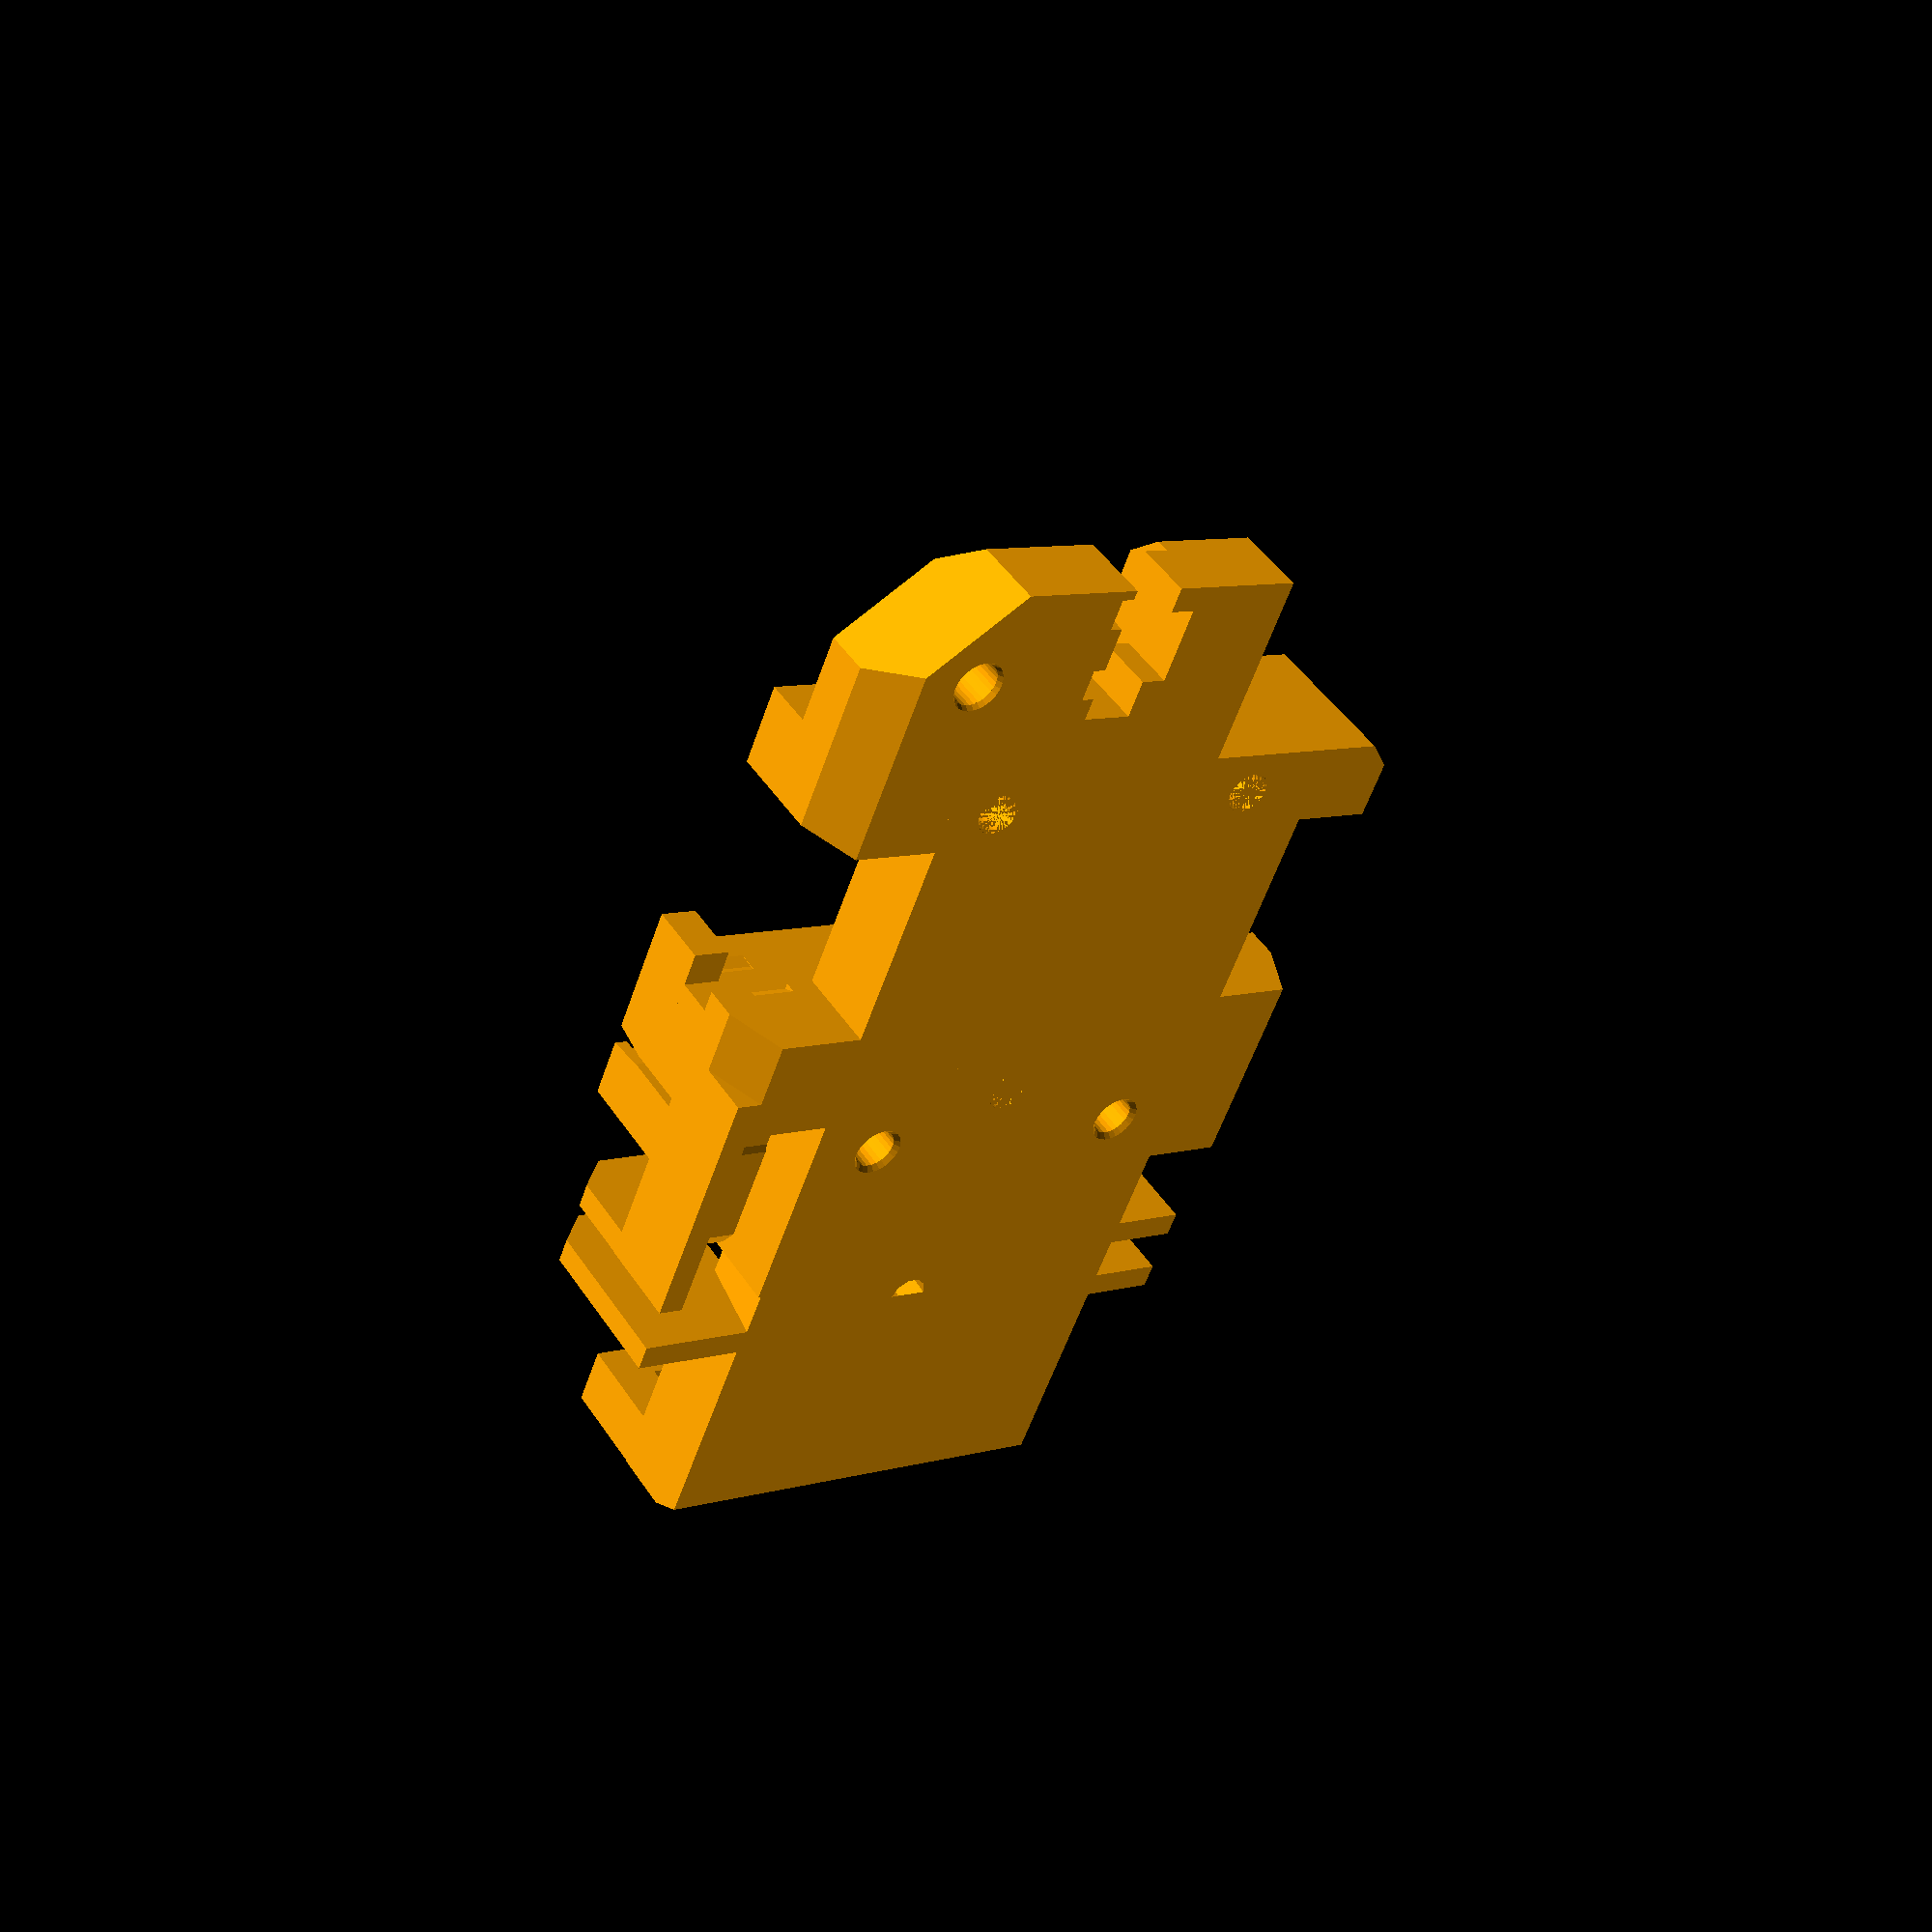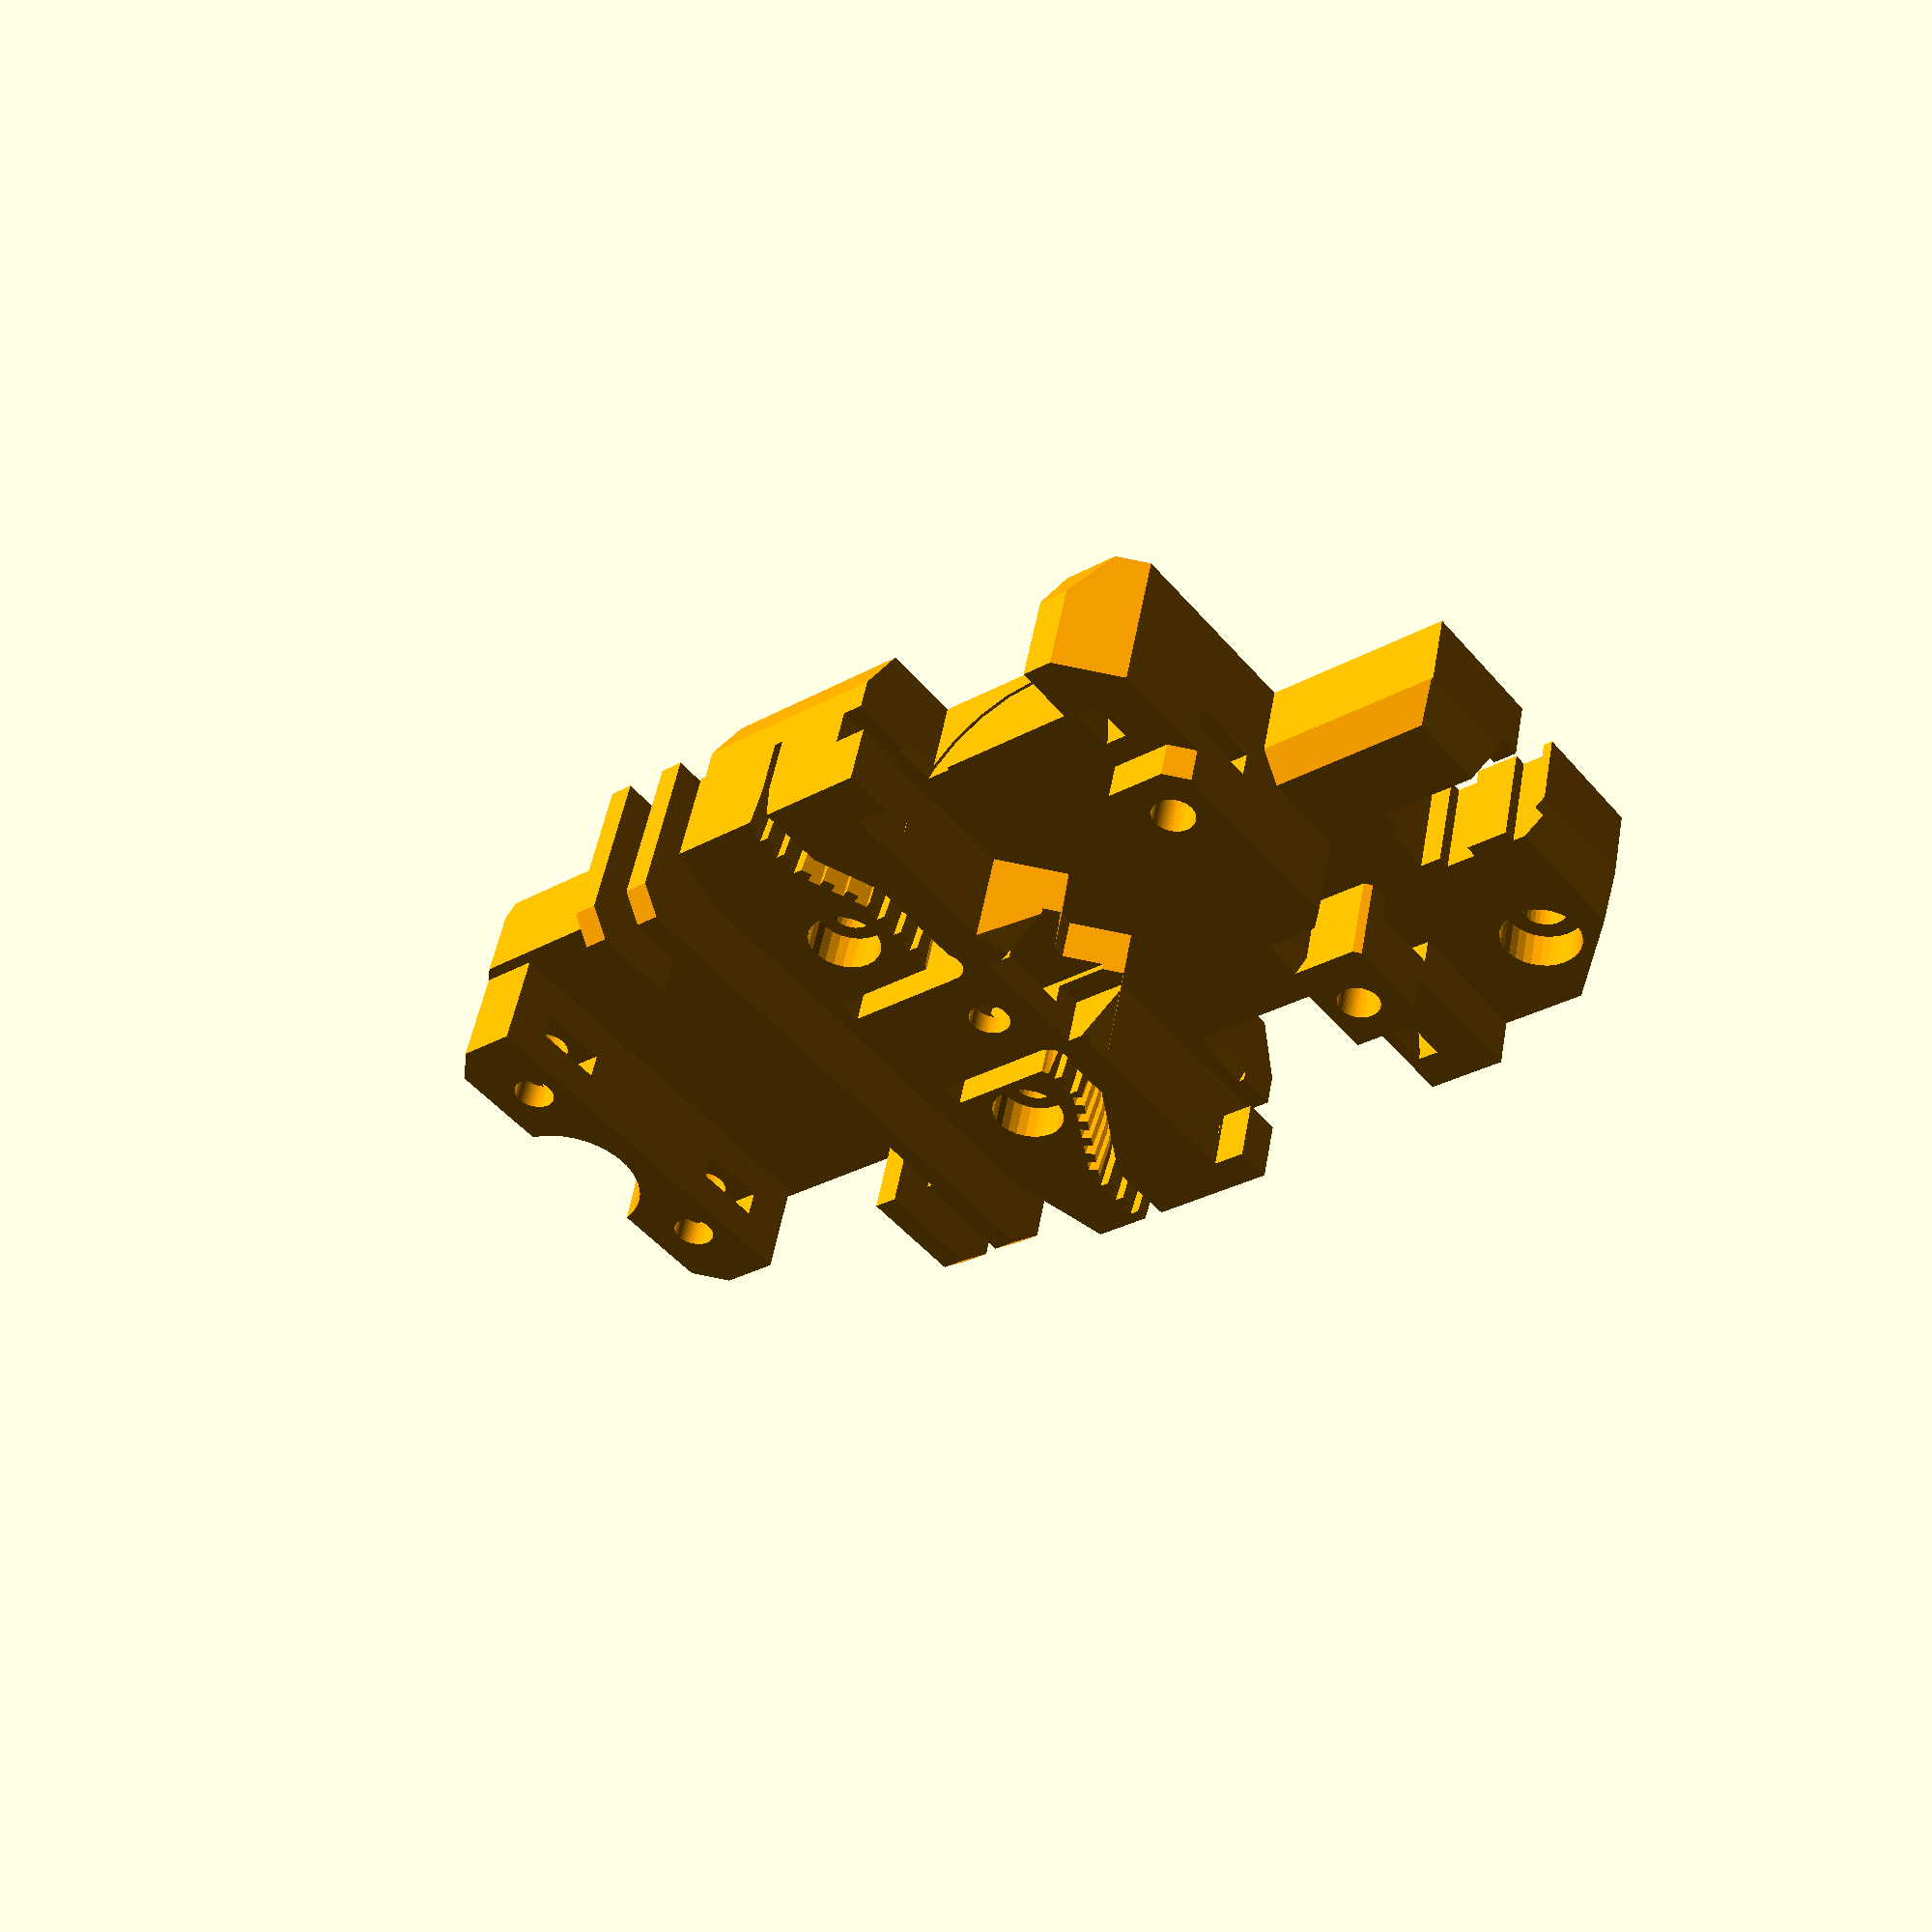
<openscad>
color("orange")
group() {
	group() {
		difference() {
			group() {
				difference() {
					union() {
						difference() {
							group() {
								multmatrix([[1, 0, 0, -16.5], [0, 1, 0, 0], [0, 0, 1, 0], [0, 0, 0, 1]]) {
									multmatrix([[2.22045e-16, -1, 0, 0], [1, 2.22045e-16, 0, 0], [0, 0, 1, 0], [0, 0, 0, 1]]);
								}
								multmatrix([[1, 0, 0, -16.5], [0, 1, 0, 45], [0, 0, 1, 0], [0, 0, 0, 1]]) {
									multmatrix([[2.22045e-16, -1, 0, 0], [1, 2.22045e-16, 0, 0], [0, 0, 1, 0], [0, 0, 0, 1]]);
								}
								multmatrix([[1, 0, 0, -34], [0, 1, 0, -14], [0, 0, 1, 0], [0, 0, 0, 1]]) {
									cube(size = [34.5, 70.5, 7], center = false);
								}
								multmatrix([[1, 0, 0, -33], [0, 1, 0, -15], [0, 0, 1, 0], [0, 0, 0, 1]]) {
									cube(size = [33, 7, 15], center = false);
								}
								multmatrix([[1, 0, 0, -42.5], [0, 1, 0, 53], [0, 0, 1, 0], [0, 0, 0, 1]]) {
									cube(size = [52, 6.5, 15], center = false);
								}
								difference() {
									union() {
										multmatrix([[1, 0, 0, -12], [0, 1, 0, 30], [0, 0, 1, 1], [0, 0, 0, 1]]) {
											multmatrix([[0.707107, -0.707107, 0, 0], [0.707107, 0.707107, 0, 0], [0, 0, 1, 0], [0, 0, 0, 1]]) {
												cube(size = [6, 6, 14], center = false);
											}
										}
										multmatrix([[1, 0, 0, -20], [0, 1, 0, 30], [0, 0, 1, 1], [0, 0, 0, 1]]) {
											multmatrix([[0.707107, -0.707107, 0, 0], [0.707107, 0.707107, 0, 0], [0, 0, 1, 0], [0, 0, 0, 1]]) {
												cube(size = [6, 6, 14], center = false);
											}
										}
									}
									multmatrix([[1, 0, 0, -25], [0, 1, 0, 38], [0, 0, 1, 11], [0, 0, 0, 1]]) {
										multmatrix([[1, 0, 0, 0], [0, 0.731354, -0.681998, 0], [0, 0.681998, 0.731354, 0], [0, 0, 0, 1]]) {
											cube(size = [20, 8, 8], center = false);
										}
									}
								}
								multmatrix([[1, 0, 0, -23], [0, 1, 0, 56.8], [0, 0, 1, 0], [0, 0, 0, 1]]) {
									multmatrix([[1, 0, 0, 0], [0, 1, 0, 0], [0, 0, 1, 0], [0, 0, 0, 1]]) {
										cube(size = [32.5, 18.2, 8], center = false);
									}
								}
								multmatrix([[1, 0, 0, -42.5], [0, 1, 0, 20], [0, 0, 1, 0], [0, 0, 0, 1]]) {
									cube(size = [52, 16, 7], center = false);
								}
								multmatrix([[1, 0, 0, -42.5], [0, 1, 0, 18], [0, 0, 1, 7], [0, 0, 0, 1]]) {
									cube(size = [52, 16.3, 8], center = false);
								}
							}
							group() {
								multmatrix([[1, 0, 0, -16.5], [0, 1, 0, 0], [0, 0, 1, 0], [0, 0, 0, 1]]) {
									multmatrix([[2.22045e-16, -1, 0, 0], [1, 2.22045e-16, 0, 0], [0, 0, 1, 0], [0, 0, 0, 1]]);
								}
								multmatrix([[1, 0, 0, -16.5], [0, 1, 0, 45], [0, 0, 1, 0], [0, 0, 0, 1]]) {
									multmatrix([[2.22045e-16, -1, 0, 0], [1, 2.22045e-16, 0, 0], [0, 0, 1, 0], [0, 0, 0, 1]]);
								}
								multmatrix([[1, 0, 0, 2], [0, 1, 0, 0], [0, 0, 1, 0], [0, 0, 0, 1]]) {
									difference() {
										multmatrix([[1, 0, 0, 0.75], [0, 1, 0, 45], [0, 0, 1, 12], [0, 0, 0, 1]]) {
											multmatrix([[2.22045e-16, 0, 1, 0], [0, 1, 0, 0], [-1, 0, 2.22045e-16, 0], [0, 0, 0, 1]]) {
												cylinder($fn = 25, $fa = 12, $fs = 2, h = 3.5, r1 = 10.8, r2 = 10.8, center = false);
											}
										}
										multmatrix([[1, 0, 0, 0], [0, 1, 0, 45], [0, 0, 1, 12], [0, 0, 0, 1]]) {
											multmatrix([[2.22045e-16, 0, 1, 0], [0, 1, 0, 0], [-1, 0, 2.22045e-16, 0], [0, 0, 0, 1]]) {
												cylinder($fn = 25, $fa = 12, $fs = 2, h = 6, r1 = 9, r2 = 9, center = false);
											}
										}
									}
								}
								multmatrix([[1, 0, 0, -38], [0, 1, 0, 0], [0, 0, 1, 0], [0, 0, 0, 1]]) {
									difference() {
										multmatrix([[1, 0, 0, 0.75], [0, 1, 0, 45], [0, 0, 1, 12], [0, 0, 0, 1]]) {
											multmatrix([[2.22045e-16, 0, 1, 0], [0, 1, 0, 0], [-1, 0, 2.22045e-16, 0], [0, 0, 0, 1]]) {
												cylinder($fn = 25, $fa = 12, $fs = 2, h = 3.5, r1 = 10.8, r2 = 10.8, center = false);
											}
										}
										multmatrix([[1, 0, 0, 0], [0, 1, 0, 45], [0, 0, 1, 12], [0, 0, 0, 1]]) {
											multmatrix([[2.22045e-16, 0, 1, 0], [0, 1, 0, 0], [-1, 0, 2.22045e-16, 0], [0, 0, 0, 1]]) {
												cylinder($fn = 25, $fa = 12, $fs = 2, h = 6, r1 = 9, r2 = 9, center = false);
											}
										}
									}
								}
								multmatrix([[1, 0, 0, 0], [0, 1, 0, 52.5], [0, 0, 1, 12], [0, 0, 0, 1]]) {
									cube(size = [10, 10, 5], center = false);
								}
								multmatrix([[1, 0, 0, -45], [0, 1, 0, 52.5], [0, 0, 1, 12], [0, 0, 0, 1]]) {
									cube(size = [13.5, 10, 5], center = false);
								}
								multmatrix([[1, 0, 0, -5.5], [0, 1, 0, 24.5], [0, 0, 1, -1], [0, 0, 0, 1]]) {
									cylinder($fn = 25, $fa = 12, $fs = 2, h = 20, r1 = 1.65, r2 = 1.65, center = false);
								}
								multmatrix([[1, 0, 0, -5.5], [0, 1, 0, 24.5], [0, 0, 1, -0.1], [0, 0, 0, 1]]) {
									cylinder($fn = 25, $fa = 12, $fs = 2, h = 0.5, r1 = 2.1, r2 = 1.65, center = false);
								}
								multmatrix([[1, 0, 0, -5.5], [0, 1, 0, 24.5], [0, 0, 1, 12], [0, 0, 0, 1]]) {
									cylinder($fn = 25, $fa = 12, $fs = 2, h = 20, r1 = 2.9, r2 = 2.9, center = false);
								}
								multmatrix([[1, 0, 0, -28.5], [0, 1, 0, 24.5], [0, 0, 1, -1], [0, 0, 0, 1]]) {
									cylinder($fn = 25, $fa = 12, $fs = 2, h = 20, r1 = 1.65, r2 = 1.65, center = false);
								}
								multmatrix([[1, 0, 0, -28.5], [0, 1, 0, 24.5], [0, 0, 1, -0.1], [0, 0, 0, 1]]) {
									cylinder($fn = 25, $fa = 12, $fs = 2, h = 0.5, r1 = 2.1, r2 = 1.65, center = false);
								}
								multmatrix([[1, 0, 0, -28.5], [0, 1, 0, 24.5], [0, 0, 1, 12], [0, 0, 0, 1]]) {
									cylinder($fn = 25, $fa = 12, $fs = 2, h = 20, r1 = 2.9, r2 = 2.9, center = false);
								}
								multmatrix([[1, 0, 0, -52.5], [0, 1, 0, 19], [0, 0, 1, -1], [0, 0, 0, 1]]) {
									cube(size = [10, 40, 30], center = false);
								}
								multmatrix([[1, 0, 0, 9.5], [0, 1, 0, 19], [0, 0, 1, -1], [0, 0, 0, 1]]) {
									cube(size = [10, 40, 30], center = false);
								}
								multmatrix([[1, 0, 0, 7], [0, 1, 0, 30.8], [0, 0, 1, -1], [0, 0, 0, 1]]) {
									multmatrix([[0.906308, 0, 0.422618, 0], [0, 1, 0, 0], [-0.422618, 0, 0.906308, 0], [0, 0, 0, 1]]) {
										cube(size = [10, 55, 30], center = false);
									}
								}
								multmatrix([[1, 0, 0, -46.8], [0, 1, 0, 19], [0, 0, 1, -10], [0, 0, 0, 1]]) {
									multmatrix([[0.906308, 0, -0.422618, 0], [0, 1, 0, 0], [0.422618, 0, 0.906308, 0], [0, 0, 0, 1]]) {
										cube(size = [10, 40, 30], center = false);
									}
								}
							}
							group() {
								multmatrix([[1, 0, 0, 11.5], [0, 1, 0, 8], [0, 0, 1, 0], [0, 0, 0, 1]]) {
									multmatrix([[1, 0, 0, 0], [0, 1, 0, 56.5], [0, 0, 1, -1], [0, 0, 0, 1]]) {
										multmatrix([[0.707107, -0.707107, 0, 0], [0.707107, 0.707107, 0, 0], [0, 0, 1, 0], [0, 0, 0, 1]]) {
											multmatrix([[1, 0, 0, 0], [0, 1, 0, -15], [0, 0, 1, 0], [0, 0, 0, 1]]) {
												cube(size = [30, 30, 20], center = false);
											}
										}
									}
								}
								multmatrix([[1, 0, 0, -46.5], [0, 1, 0, -5], [0, 0, 1, 0], [0, 0, 0, 1]]) {
									multmatrix([[1, 0, 0, 0], [0, 1, 0, 56.5], [0, 0, 1, -1], [0, 0, 0, 1]]) {
										multmatrix([[-0.707107, -0.707107, 0, 0], [0.707107, -0.707107, 0, 0], [0, 0, 1, 0], [0, 0, 0, 1]]) {
											multmatrix([[1, 0, 0, 0], [0, 1, 0, -15], [0, 0, 1, 0], [0, 0, 0, 1]]) {
												cube(size = [30, 30, 20], center = false);
											}
										}
									}
								}
								multmatrix([[1, 0, 0, -27], [0, 1, 0, 74.5], [0, 0, 1, 9], [0, 0, 0, 1]]) {
									multmatrix([[0.707107, 0, 0.707107, 0], [0, 1, 0, 0], [-0.707107, 0, 0.707107, 0], [0, 0, 0, 1]]) {
										multmatrix([[1, 0, 0, 0], [0, 1, 0, -15], [0, 0, 1, 0], [0, 0, 0, 1]]) {
											cube(size = [5, 25, 5], center = false);
										}
									}
								}
								multmatrix([[1, 0, 0, -23], [0, 1, 0, 86], [0, 0, 1, 16], [0, 0, 0, 1]]) {
									multmatrix([[1, 0, 0, 0], [0, 0.707107, -0.707107, 0], [0, 0.707107, 0.707107, 0], [0, 0, 0, 1]]) {
										multmatrix([[1, 0, 0, 0], [0, 1, 0, -15], [0, 0, 1, 0], [0, 0, 0, 1]]) {
											cube(size = [45, 5, 5], center = false);
										}
									}
								}
								multmatrix([[1, 0, 0, -40], [0, 1, 0, -15], [0, 0, 1, -5], [0, 0, 0, 1]]) {
									multmatrix([[1, 0, 0, 0], [0, 0.866025, -0.5, 0], [0, 0.5, 0.866025, 0], [0, 0, 0, 1]]) {
										cube(size = [45, 6, 15], center = false);
									}
								}
								multmatrix([[1, 0, 0, -35], [0, 1, 0, -19.2], [0, 0, 1, 0], [0, 0, 0, 1]]) {
									multmatrix([[0.707107, -0.707107, 0, 0], [0.707107, 0.707107, 0, 0], [0, 0, 1, 0], [0, 0, 0, 1]]) {
										cube(size = [6, 6, 16], center = false);
									}
								}
								multmatrix([[1, 0, 0, 2], [0, 1, 0, -19.2], [0, 0, 1, 0], [0, 0, 0, 1]]) {
									multmatrix([[0.707107, -0.707107, 0, 0], [0.707107, 0.707107, 0, 0], [0, 0, 1, 0], [0, 0, 0, 1]]) {
										cube(size = [6, 6, 16], center = false);
									}
								}
								multmatrix([[1, 0, 0, 2], [0, 1, 0, 55.9], [0, 0, 1, 12], [0, 0, 0, 1]]) {
									multmatrix([[0.707107, -0.707107, 0, 0], [0.707107, 0.707107, 0, 0], [0, 0, 1, 0], [0, 0, 0, 1]]) {
										cube(size = [6, 6, 16], center = false);
									}
								}
								multmatrix([[1, 0, 0, -33.5], [0, 1, 0, 55.9], [0, 0, 1, 12], [0, 0, 0, 1]]) {
									multmatrix([[0.707107, -0.707107, 0, 0], [0.707107, 0.707107, 0, 0], [0, 0, 1, 0], [0, 0, 0, 1]]) {
										cube(size = [6, 6, 16], center = false);
									}
								}
							}
						}
						group() {
							multmatrix([[1, 0, 0, -21], [0, 1, 0, 23], [0, 0, 1, 0], [0, 0, 0, 1]]) {
								cube(size = [9, 12, 15], center = false);
							}
							difference() {
								union() {
									multmatrix([[1, 0, 0, -20.8], [0, 1, 0, 24.8], [0, 0, 1, 0], [0, 0, 0, 1]]) {
										multmatrix([[0.939693, -0.34202, 0, 0], [0.34202, 0.939693, 0, 0], [0, 0, 1, 0], [0, 0, 0, 1]]) {
											cube(size = [3, 10, 15], center = false);
										}
									}
									multmatrix([[1, 0, 0, -15.5], [0, 1, 0, 25.8], [0, 0, 1, 0], [0, 0, 0, 1]]) {
										multmatrix([[0.939693, 0.34202, 0, 0], [-0.34202, 0.939693, 0, 0], [0, 0, 1, 0], [0, 0, 0, 1]]) {
											cube(size = [3, 10, 15], center = false);
										}
									}
								}
								multmatrix([[1, 0, 0, -25], [0, 1, 0, 34.2], [0, 0, 1, 0], [0, 0, 0, 1]]) {
									cube(size = [20, 10, 15], center = false);
								}
							}
							multmatrix([[1, 0, 0, 6.5], [0, 1, 0, 32], [0, 0, 1, 10], [0, 0, 0, 1]]) {
								cube(size = [3, 5, 5], center = false);
							}
							multmatrix([[1, 0, 0, -42.5], [0, 1, 0, 32], [0, 0, 1, 10], [0, 0, 0, 1]]) {
								cube(size = [4, 5, 5], center = false);
							}
							multmatrix([[1, 0, 0, -39.9], [0, 1, 0, 11], [0, 0, 1, 0], [0, 0, 0, 1]]) {
								cube(size = [9, 2, 15], center = false);
							}
							multmatrix([[1, 0, 0, -39.9], [0, 1, 0, 5.5], [0, 0, 1, 0], [0, 0, 0, 1]]) {
								cube(size = [9, 2, 15], center = false);
							}
							multmatrix([[1, 0, 0, -2], [0, 1, 0, 5.5], [0, 0, 1, 0], [0, 0, 0, 1]]) {
								cube(size = [11.45, 2, 15], center = false);
							}
							multmatrix([[1, 0, 0, -2], [0, 1, 0, 11], [0, 0, 1, 7], [0, 0, 0, 1]]) {
								cube(size = [11.45, 2, 8], center = false);
							}
							multmatrix([[1, 0, 0, -31], [0, 1, 0, 11.5], [0, 0, 1, 7], [0, 0, 0, 1]]) {
								cube(size = [30, 1.5, 8], center = false);
							}
							difference() {
								multmatrix([[1, 0, 0, 0], [0, 1, 0, 11], [0, 0, 1, 0], [0, 0, 0, 1]]) {
									cube(size = [9.5, 12, 7], center = false);
								}
								multmatrix([[1, 0, 0, 0], [0, 1, 0, 6], [0, 0, 1, 1], [0, 0, 0, 1]]) {
									multmatrix([[1, 0, 0, 0], [0, 0.866025, 0.5, 0], [0, -0.5, 0.866025, 0], [0, 0, 0, 1]]) {
										cube(size = [7.5, 12, 7], center = false);
									}
								}
								multmatrix([[1, 0, 0, 0], [0, 1, 0, 3.5], [0, 0, 1, 6], [0, 0, 0, 1]]) {
									multmatrix([[1, 0, 0, 0], [0, 0.5, 0.866025, 0], [0, -0.866025, 0.5, 0], [0, 0, 0, 1]]) {
										cube(size = [7.5, 12, 7], center = false);
									}
								}
								multmatrix([[1, 0, 0, 0], [0, 1, 0, 13], [0, 0, 1, -1], [0, 0, 0, 1]]) {
									cube(size = [7.5, 11, 6], center = false);
								}
							}
						}
					}
					group() {
						multmatrix([[1, 0, 0, -44], [0, 1, 0, 0], [0, 0, 1, 16], [0, 0, 0, 1]]) {
							multmatrix([[0.707107, 0, 0.707107, 0], [0, 1, 0, 0], [-0.707107, 0, 0.707107, 0], [0, 0, 0, 1]]) {
								cube(size = [5, 15, 5], center = false);
							}
						}
						multmatrix([[1, 0, 0, 6], [0, 1, 0, 0], [0, 0, 1, 16], [0, 0, 0, 1]]) {
							multmatrix([[0.707107, 0, 0.707107, 0], [0, 1, 0, 0], [-0.707107, 0, 0.707107, 0], [0, 0, 0, 1]]) {
								cube(size = [5, 15, 5], center = false);
							}
						}
						multmatrix([[1, 0, 0, 0.5], [0, 1, 0, 13], [0, 0, 1, -1], [0, 0, 0, 1]]) {
							cube(size = [7, 9.2, 6], center = false);
						}
						multmatrix([[1, 0, 0, -14.5], [0, 1, 0, 8.8], [0, 0, 1, 0], [0, 0, 0, 1]]) {
							multmatrix([[1, 0, 0, 0], [0, 0.996195, 0.0871557, 0], [0, -0.0871557, 0.996195, 0], [0, 0, 0, 1]]) {
								cylinder($fn = 10, $fa = 12, $fs = 2, h = 40, r1 = 1.52, r2 = 1.52, center = false);
							}
						}
						multmatrix([[1, 0, 0, -14.5], [0, 1, 0, 9.7], [0, 0, 1, 10], [0, 0, 0, 1]]) {
							multmatrix([[1, 0, 0, 0], [0, 0.996195, 0.0871557, 0], [0, -0.0871557, 0.996195, 0], [0, 0, 0, 1]]) {
								cylinder($fn = 10, $fa = 12, $fs = 2, h = 6, r1 = 1.52, r2 = 2, center = false);
							}
						}
						multmatrix([[1, 0, 0, -6.5], [0, 1, 0, -11], [0, 0, 1, 4], [0, 0, 0, 1]]) {
							cylinder($fn = 50, $fa = 12, $fs = 2, h = 20, r1 = 1.65, r2 = 1.65, center = false);
						}
						multmatrix([[1, 0, 0, -26.5], [0, 1, 0, -11], [0, 0, 1, 4], [0, 0, 0, 1]]) {
							cylinder($fn = 50, $fa = 12, $fs = 2, h = 20, r1 = 1.65, r2 = 1.65, center = false);
						}
						multmatrix([[1, 0, 0, -29.3], [0, 1, 0, -14], [0, 0, 1, 10], [0, 0, 0, 1]]) {
							cube(size = [5.6, 7, 2.1], center = false);
						}
						multmatrix([[1, 0, 0, -9.3], [0, 1, 0, -14], [0, 0, 1, 10], [0, 0, 0, 1]]) {
							cube(size = [5.6, 7, 2.1], center = false);
						}
						multmatrix([[1, 0, 0, -29.3], [0, 1, 0, -12.65], [0, 0, 1, 10.35], [0, 0, 0, 1]]) {
							cube(size = [5.6, 3.3, 2.1], center = false);
						}
						multmatrix([[1, 0, 0, -9.3], [0, 1, 0, -12.65], [0, 0, 1, 10.35], [0, 0, 0, 1]]) {
							cube(size = [5.6, 3.3, 2.1], center = false);
						}
						multmatrix([[1, 0, 0, -28.15], [0, 1, 0, -12.65], [0, 0, 1, 10.7], [0, 0, 0, 1]]) {
							cube(size = [3.3, 3.3, 2.1], center = false);
						}
						multmatrix([[1, 0, 0, -8.15], [0, 1, 0, -12.65], [0, 0, 1, 10.7], [0, 0, 0, 1]]) {
							cube(size = [3.3, 3.3, 2.1], center = false);
						}
						multmatrix([[1, 0, 0, -4], [0, 1, 0, 56], [0, 0, 1, 0], [0, 0, 0, 1]]) {
							cylinder($fn = 50, $fa = 12, $fs = 2, h = 40, r1 = 1.7, r2 = 1.7, center = false);
						}
						multmatrix([[1, 0, 0, -27.5], [0, 1, 0, 56], [0, 0, 1, 0], [0, 0, 0, 1]]) {
							cylinder($fn = 50, $fa = 12, $fs = 2, h = 40, r1 = 1.7, r2 = 1.7, center = false);
						}
						multmatrix([[1, 0, 0, -30.3], [0, 1, 0, 53], [0, 0, 1, 8], [0, 0, 0, 1]]) {
							cube(size = [5.6, 8, 2], center = false);
						}
						multmatrix([[1, 0, 0, -6.8], [0, 1, 0, 53], [0, 0, 1, 8], [0, 0, 0, 1]]) {
							cube(size = [5.6, 8, 2], center = false);
						}
						multmatrix([[1, 0, 0, -6.8], [0, 1, 0, 54.35], [0, 0, 1, 8.35], [0, 0, 0, 1]]) {
							cube(size = [5.6, 3.3, 2], center = false);
						}
						multmatrix([[1, 0, 0, -5.65], [0, 1, 0, 54.35], [0, 0, 1, 8.7], [0, 0, 0, 1]]) {
							cube(size = [3.3, 3.3, 2], center = false);
						}
						multmatrix([[1, 0, 0, -30.3], [0, 1, 0, 54.35], [0, 0, 1, 8.35], [0, 0, 0, 1]]) {
							cube(size = [5.6, 3.3, 2], center = false);
						}
						multmatrix([[1, 0, 0, -29.15], [0, 1, 0, 54.35], [0, 0, 1, 8.7], [0, 0, 0, 1]]) {
							cube(size = [3.3, 3.3, 2], center = false);
						}
						multmatrix([[1, 0, 0, -16], [0, 1, 0, 29], [0, 0, 1, 0], [0, 0, 0, 1]]) {
							cylinder($fn = 50, $fa = 12, $fs = 2, h = 40, r1 = 1.65, r2 = 1.65, center = false);
						}
						multmatrix([[1, 0, 0, -18.8], [0, 1, 0, 26], [0, 0, 1, 10.5], [0, 0, 0, 1]]) {
							cube(size = [5.6, 12, 2.1], center = false);
						}
						multmatrix([[1, 0, 0, -21], [0, 1, 0, 33], [0, 0, 1, 11], [0, 0, 0, 1]]) {
							cube(size = [10, 8, 6], center = false);
						}
						multmatrix([[1, 0, 0, -18.8], [0, 1, 0, 27.35], [0, 0, 1, 10.9], [0, 0, 0, 1]]) {
							cube(size = [5.6, 3.3, 2.1], center = false);
						}
						multmatrix([[1, 0, 0, -17.65], [0, 1, 0, 27.35], [0, 0, 1, 11.25], [0, 0, 0, 1]]) {
							cube(size = [3.3, 3.3, 2.1], center = false);
						}
						multmatrix([[1, 0, 0, -16.5], [0, 1, 0, -18], [0, 0, 1, -5], [0, 0, 0, 1]]) {
							multmatrix([[1, 0, 0, 0], [0, 0.996195, 0.0871557, 0], [0, -0.0871557, 0.996195, 0], [0, 0, 0, 1]]) {
								cylinder($fn = 30, $fa = 12, $fs = 2, h = 40, r1 = 6, r2 = 6, center = false);
							}
						}
					}
				}
			}
			multmatrix([[1, 0, 0, 2.5], [0, 1, 0, 67.5], [0, 0, 1, -50], [0, 0, 0, 1]]) {
				cylinder($fn = 30, $fa = 12, $fs = 2, h = 100, r1 = 1.8, r2 = 1.8, center = false);
			}
			multmatrix([[1, 0, 0, 2.5], [0, 1, 0, 67.5], [0, 0, 1, -0.1], [0, 0, 0, 1]]) {
				cylinder($fn = 25, $fa = 12, $fs = 2, h = 0.5, r1 = 2.1, r2 = 1.8, center = false);
			}
			multmatrix([[1, 0, 0, 2.5], [0, 1, 0, 67.5], [0, 0, 1, 5], [0, 0, 0, 1]]) {
				cylinder($fn = 30, $fa = 12, $fs = 2, h = 8, r1 = 3.2, r2 = 3.2, center = false);
			}
			multmatrix([[1, 0, 0, 0.5], [0, 1, 0, 22.5], [0, 0, 1, 0], [0, 0, 0, 1]]) {
				multmatrix([[2.22045e-16, 0, 1, 0], [0, 1, 0, 0], [-1, 0, 2.22045e-16, 0], [0, 0, 0, 1]]) {
					cylinder($fn = 25, $fa = 12, $fs = 2, h = 7, r1 = 5.2, r2 = 5.2, center = false);
				}
			}
			difference() {
				multmatrix([[1, 0, 0, 2.5], [0, 1, 0, 21.5], [0, 0, 1, 0], [0, 0, 0, 1]]) {
					multmatrix([[2.22045e-16, 0, 1, 0], [0, 1, 0, 0], [-1, 0, 2.22045e-16, 0], [0, 0, 0, 1]]) {
						cylinder($fn = 25, $fa = 12, $fs = 2, h = 5, r1 = 5.2, r2 = 5.2, center = false);
					}
				}
				multmatrix([[1, 0, 0, 2], [0, 1, 0, 16], [0, 0, 1, -10], [0, 0, 0, 1]]) {
					cube(size = [10, 6, 20], center = false);
				}
			}
			multmatrix([[1, 0, 0, 5], [0, 1, 0, -15.4], [0, 0, 1, -1], [0, 0, 0, 1]]) {
				multmatrix([[0.707107, 0, 0.707107, 0], [0, 1, 0, 0], [-0.707107, 0, 0.707107, 0], [0, 0, 0, 1]]) {
					cube(size = [0.3, 4.6, 8], center = false);
				}
			}
			multmatrix([[1, 0, 0, 8.45], [0, 1, 0, 11.5], [0, 0, 1, 1], [0, 0, 0, 1]]) {
				cube(size = [0.5, 1.8, 4], center = false);
			}
			multmatrix([[1, 0, 0, 5], [0, 1, 0, -16.4], [0, 0, 1, -1], [0, 0, 0, 1]]) {
				multmatrix([[0.707107, 0, 0.707107, 0], [0, 1, 0, 0], [-0.707107, 0, 0.707107, 0], [0, 0, 0, 1]]) {
					cube(size = [0.3, 0.5, 8], center = false);
				}
			}
			multmatrix([[1, 0, 0, 5], [0, 1, 0, -10.3], [0, 0, 1, -1], [0, 0, 0, 1]]) {
				multmatrix([[0.707107, 0, 0.707107, 0], [0, 1, 0, 0], [-0.707107, 0, 0.707107, 0], [0, 0, 0, 1]]) {
					cube(size = [0.3, 0.5, 8], center = false);
				}
			}
			multmatrix([[1, 0, 0, 6], [0, 1, 0, -16.5], [0, 0, 1, -1], [0, 0, 0, 1]]) {
				cube(size = [1, 0.5, 5], center = false);
			}
			multmatrix([[1, 0, 0, 3], [0, 1, 0, -16.5], [0, 0, 1, -1], [0, 0, 0, 1]]) {
				cube(size = [2, 0.5, 5], center = false);
			}
			multmatrix([[1, 0, 0, 6], [0, 1, 0, -10.2], [0, 0, 1, -1], [0, 0, 0, 1]]) {
				cube(size = [1, 0.5, 5], center = false);
			}
			multmatrix([[1, 0, 0, 3], [0, 1, 0, -10.2], [0, 0, 1, -1], [0, 0, 0, 1]]) {
				cube(size = [2, 0.5, 5], center = false);
			}
			multmatrix([[1, 0, 0, 6], [0, 1, 0, 7.5], [0, 0, 1, -1], [0, 0, 0, 1]]) {
				cube(size = [1, 0.5, 5], center = false);
			}
			multmatrix([[1, 0, 0, 6], [0, 1, 0, 10.5], [0, 0, 1, -1], [0, 0, 0, 1]]) {
				cube(size = [1, 0.5, 5], center = false);
			}
			multmatrix([[1, 0, 0, -19], [0, 1, 0, 24], [0, 0, 1, 1.5], [0, 0, 0, 1]]) {
				cube(size = [6, 0.5, 12], center = false);
			}
			multmatrix([[1, 0, 0, -40.8], [0, 1, 0, 7.5], [0, 0, 1, 0], [0, 0, 0, 1]]) {
				multmatrix([[0.939693, 0, 0.34202, 0], [0, 1, 0, 0], [-0.34202, 0, 0.939693, 0], [0, 0, 0, 1]]) {
					cube(size = [5, 3.5, 20], center = false);
				}
			}
			multmatrix([[1, 0, 0, -2.9], [0, 1, 0, 7.5], [0, 0, 1, 18], [0, 0, 0, 1]]) {
				multmatrix([[0.173648, 0, 0.984808, 0], [0, 1, 0, 0], [-0.984808, 0, 0.173648, 0], [0, 0, 0, 1]]) {
					cube(size = [20, 3.55, 5], center = false);
				}
			}
			multmatrix([[1, 0, 0, -12.5], [0, 1, 0, 64], [0, 0, 1, -3], [0, 0, 0, 1]]) {
				cube(size = [4, 11.2, 14], center = false);
			}
			multmatrix([[1, 0, 0, -12.5], [0, 1, 0, 65.75], [0, 0, 1, -3], [0, 0, 0, 1]]) {
				cube(size = [5, 2.5, 14], center = false);
			}
			multmatrix([[1, 0, 0, -12.5], [0, 1, 0, 71.75], [0, 0, 1, -3], [0, 0, 0, 1]]) {
				cube(size = [5, 2.5, 14], center = false);
			}
			multmatrix([[1, 0, 0, -14.5], [0, 1, 0, 67], [0, 0, 1, -3], [0, 0, 0, 1]]) {
				cube(size = [4, 6, 14], center = false);
			}
			multmatrix([[1, 0, 0, -14.5], [0, 1, 0, 65], [0, 0, 1, 4.7], [0, 0, 0, 1]]) {
				cube(size = [4, 10.2, 5], center = false);
			}
			multmatrix([[1, 0, 0, -12.5], [0, 1, 0, 54.5], [0, 0, 1, 8], [0, 0, 0, 1]]) {
				cube(size = [3.5, 10.2, 14], center = false);
			}
			multmatrix([[1, 0, 0, -12.5], [0, 1, 0, 57.5], [0, 0, 1, 9.5], [0, 0, 0, 1]]) {
				multmatrix([[1, 0, 0, 0], [0, 0.819152, -0.573576, 0], [0, 0.573576, 0.819152, 0], [0, 0, 0, 1]]) {
					cube(size = [3.5, 10.2, 14], center = false);
				}
			}
			multmatrix([[1, 0, 0, -12.5], [0, 1, 0, 58], [0, 0, 1, 8], [0, 0, 0, 1]]) {
				multmatrix([[0.707107, -0.707107, 0, 0], [0.707107, 0.707107, 0, 0], [0, 0, 1, 0], [0, 0, 0, 1]]) {
					cube(size = [3, 3, 14], center = false);
				}
			}
			multmatrix([[1, 0, 0, -10], [0, 1, 0, 58], [0, 0, 1, 8], [0, 0, 0, 1]]) {
				multmatrix([[0.707107, -0.707107, 0, 0], [0.707107, 0.707107, 0, 0], [0, 0, 1, 0], [0, 0, 0, 1]]) {
					cube(size = [3, 3, 14], center = false);
				}
			}
			multmatrix([[1, 0, 0, 0], [0, 1, 0, -0.5], [0, 0, 1, 0], [0, 0, 0, 1]]) {
				group() {
					multmatrix([[1, 0, 0, -22.5], [0, 1, 0, 30.2], [0, 0, 1, 7], [0, 0, 0, 1]]) {
						cylinder($fn = 30, $fa = 12, $fs = 2, h = 100, r1 = 1.5, r2 = 1.5, center = false);
					}
					multmatrix([[1, 0, 0, -23], [0, 1, 0, 20], [0, 0, 1, 7], [0, 0, 0, 1]]) {
						cube(size = [2, 10, 30], center = false);
					}
					multmatrix([[1, 0, 0, -56.5], [0, 1, 0, 28.5], [0, 0, 1, 7], [0, 0, 0, 1]]) {
						group() {
							multmatrix([[-1, -1.22465e-16, 0, 0], [1.22465e-16, -1, 0, 0], [0, 0, 1, 0], [0, 0, 0, 1]]) {
								multmatrix([[1, 0, 0, -20], [0, 1, 0, 0], [0, 0, 1, 0], [0, 0, 0, 1]]) {
									cube(size = [39, 0.75, 15], center = false);
								}
								multmatrix([[1, 0, 0, -20], [0, 1, 0, 0], [0, 0, 1, 5], [0, 0, 0, 1]]) {
									multmatrix([[1, 0, 0, 0], [0, 0.992546, 0.121869, 0], [0, -0.121869, 0.992546, 0], [0, 0, 0, 1]]) {
										cube(size = [39, 0.75, 10], center = false);
									}
								}
								multmatrix([[1, 0, 0, -20], [0, 1, 0, 0], [0, 0, 1, 5], [0, 0, 0, 1]]) {
									multmatrix([[1, 0, 0, 0], [0, 0.984808, -0.173648, 0], [0, 0.173648, 0.984808, 0], [0, 0, 0, 1]]) {
										cube(size = [39, 0.75, 10], center = false);
									}
								}
								group() {
									multmatrix([[1, 0, 0, -20], [0, 1, 0, 0.5], [0, 0, 1, 0], [0, 0, 0, 1]]) {
										cube(size = [1, 1, 10], center = false);
									}
									multmatrix([[1, 0, 0, -18], [0, 1, 0, 0.5], [0, 0, 1, 0], [0, 0, 0, 1]]) {
										cube(size = [1, 1, 10], center = false);
									}
									multmatrix([[1, 0, 0, -16], [0, 1, 0, 0.5], [0, 0, 1, 0], [0, 0, 0, 1]]) {
										cube(size = [1, 1, 10], center = false);
									}
									multmatrix([[1, 0, 0, -14], [0, 1, 0, 0.5], [0, 0, 1, 0], [0, 0, 0, 1]]) {
										cube(size = [1, 1, 10], center = false);
									}
									multmatrix([[1, 0, 0, -12], [0, 1, 0, 0.5], [0, 0, 1, 0], [0, 0, 0, 1]]) {
										cube(size = [1, 1, 10], center = false);
									}
									multmatrix([[1, 0, 0, -10], [0, 1, 0, 0.5], [0, 0, 1, 0], [0, 0, 0, 1]]) {
										cube(size = [1, 1, 10], center = false);
									}
									multmatrix([[1, 0, 0, -8], [0, 1, 0, 0.5], [0, 0, 1, 0], [0, 0, 0, 1]]) {
										cube(size = [1, 1, 10], center = false);
									}
									multmatrix([[1, 0, 0, -6], [0, 1, 0, 0.5], [0, 0, 1, 0], [0, 0, 0, 1]]) {
										cube(size = [1, 1, 10], center = false);
									}
									multmatrix([[1, 0, 0, -4], [0, 1, 0, 0.5], [0, 0, 1, 0], [0, 0, 0, 1]]) {
										cube(size = [1, 1, 10], center = false);
									}
									multmatrix([[1, 0, 0, -2], [0, 1, 0, 0.5], [0, 0, 1, 0], [0, 0, 0, 1]]) {
										cube(size = [1, 1, 10], center = false);
									}
									multmatrix([[1, 0, 0, 0], [0, 1, 0, 0.5], [0, 0, 1, 0], [0, 0, 0, 1]]) {
										cube(size = [1, 1, 10], center = false);
									}
									multmatrix([[1, 0, 0, 2], [0, 1, 0, 0.5], [0, 0, 1, 0], [0, 0, 0, 1]]) {
										cube(size = [1, 1, 10], center = false);
									}
									multmatrix([[1, 0, 0, 4], [0, 1, 0, 0.5], [0, 0, 1, 0], [0, 0, 0, 1]]) {
										cube(size = [1, 1, 10], center = false);
									}
									multmatrix([[1, 0, 0, 6], [0, 1, 0, 0.5], [0, 0, 1, 0], [0, 0, 0, 1]]) {
										cube(size = [1, 1, 10], center = false);
									}
									multmatrix([[1, 0, 0, 8], [0, 1, 0, 0.5], [0, 0, 1, 0], [0, 0, 0, 1]]) {
										cube(size = [1, 1, 10], center = false);
									}
									multmatrix([[1, 0, 0, 10], [0, 1, 0, 0.5], [0, 0, 1, 0], [0, 0, 0, 1]]) {
										cube(size = [1, 1, 10], center = false);
									}
									multmatrix([[1, 0, 0, 12], [0, 1, 0, 0.5], [0, 0, 1, 0], [0, 0, 0, 1]]) {
										cube(size = [1, 1, 10], center = false);
									}
									multmatrix([[1, 0, 0, 14], [0, 1, 0, 0.5], [0, 0, 1, 0], [0, 0, 0, 1]]) {
										cube(size = [1, 1, 10], center = false);
									}
									multmatrix([[1, 0, 0, 16], [0, 1, 0, 0.5], [0, 0, 1, 0], [0, 0, 0, 1]]) {
										cube(size = [1, 1, 10], center = false);
									}
									multmatrix([[1, 0, 0, 18], [0, 1, 0, 0.5], [0, 0, 1, 0], [0, 0, 0, 1]]) {
										cube(size = [1, 1, 10], center = false);
									}
								}
								group() {
									multmatrix([[1, 0, 0, -20], [0, 1, 0, 0.5], [0, 0, 1, 5], [0, 0, 0, 1]]) {
										multmatrix([[1, 0, 0, 0], [0, 0.992546, 0.121869, 0], [0, -0.121869, 0.992546, 0], [0, 0, 0, 1]]) {
											cube(size = [1, 1, 10], center = false);
										}
									}
									multmatrix([[1, 0, 0, -18], [0, 1, 0, 0.5], [0, 0, 1, 5], [0, 0, 0, 1]]) {
										multmatrix([[1, 0, 0, 0], [0, 0.992546, 0.121869, 0], [0, -0.121869, 0.992546, 0], [0, 0, 0, 1]]) {
											cube(size = [1, 1, 10], center = false);
										}
									}
									multmatrix([[1, 0, 0, -16], [0, 1, 0, 0.5], [0, 0, 1, 5], [0, 0, 0, 1]]) {
										multmatrix([[1, 0, 0, 0], [0, 0.992546, 0.121869, 0], [0, -0.121869, 0.992546, 0], [0, 0, 0, 1]]) {
											cube(size = [1, 1, 10], center = false);
										}
									}
									multmatrix([[1, 0, 0, -14], [0, 1, 0, 0.5], [0, 0, 1, 5], [0, 0, 0, 1]]) {
										multmatrix([[1, 0, 0, 0], [0, 0.992546, 0.121869, 0], [0, -0.121869, 0.992546, 0], [0, 0, 0, 1]]) {
											cube(size = [1, 1, 10], center = false);
										}
									}
									multmatrix([[1, 0, 0, -12], [0, 1, 0, 0.5], [0, 0, 1, 5], [0, 0, 0, 1]]) {
										multmatrix([[1, 0, 0, 0], [0, 0.992546, 0.121869, 0], [0, -0.121869, 0.992546, 0], [0, 0, 0, 1]]) {
											cube(size = [1, 1, 10], center = false);
										}
									}
									multmatrix([[1, 0, 0, -10], [0, 1, 0, 0.5], [0, 0, 1, 5], [0, 0, 0, 1]]) {
										multmatrix([[1, 0, 0, 0], [0, 0.992546, 0.121869, 0], [0, -0.121869, 0.992546, 0], [0, 0, 0, 1]]) {
											cube(size = [1, 1, 10], center = false);
										}
									}
									multmatrix([[1, 0, 0, -8], [0, 1, 0, 0.5], [0, 0, 1, 5], [0, 0, 0, 1]]) {
										multmatrix([[1, 0, 0, 0], [0, 0.992546, 0.121869, 0], [0, -0.121869, 0.992546, 0], [0, 0, 0, 1]]) {
											cube(size = [1, 1, 10], center = false);
										}
									}
									multmatrix([[1, 0, 0, -6], [0, 1, 0, 0.5], [0, 0, 1, 5], [0, 0, 0, 1]]) {
										multmatrix([[1, 0, 0, 0], [0, 0.992546, 0.121869, 0], [0, -0.121869, 0.992546, 0], [0, 0, 0, 1]]) {
											cube(size = [1, 1, 10], center = false);
										}
									}
									multmatrix([[1, 0, 0, -4], [0, 1, 0, 0.5], [0, 0, 1, 5], [0, 0, 0, 1]]) {
										multmatrix([[1, 0, 0, 0], [0, 0.992546, 0.121869, 0], [0, -0.121869, 0.992546, 0], [0, 0, 0, 1]]) {
											cube(size = [1, 1, 10], center = false);
										}
									}
									multmatrix([[1, 0, 0, -2], [0, 1, 0, 0.5], [0, 0, 1, 5], [0, 0, 0, 1]]) {
										multmatrix([[1, 0, 0, 0], [0, 0.992546, 0.121869, 0], [0, -0.121869, 0.992546, 0], [0, 0, 0, 1]]) {
											cube(size = [1, 1, 10], center = false);
										}
									}
									multmatrix([[1, 0, 0, 0], [0, 1, 0, 0.5], [0, 0, 1, 5], [0, 0, 0, 1]]) {
										multmatrix([[1, 0, 0, 0], [0, 0.992546, 0.121869, 0], [0, -0.121869, 0.992546, 0], [0, 0, 0, 1]]) {
											cube(size = [1, 1, 10], center = false);
										}
									}
									multmatrix([[1, 0, 0, 2], [0, 1, 0, 0.5], [0, 0, 1, 5], [0, 0, 0, 1]]) {
										multmatrix([[1, 0, 0, 0], [0, 0.992546, 0.121869, 0], [0, -0.121869, 0.992546, 0], [0, 0, 0, 1]]) {
											cube(size = [1, 1, 10], center = false);
										}
									}
									multmatrix([[1, 0, 0, 4], [0, 1, 0, 0.5], [0, 0, 1, 5], [0, 0, 0, 1]]) {
										multmatrix([[1, 0, 0, 0], [0, 0.992546, 0.121869, 0], [0, -0.121869, 0.992546, 0], [0, 0, 0, 1]]) {
											cube(size = [1, 1, 10], center = false);
										}
									}
									multmatrix([[1, 0, 0, 6], [0, 1, 0, 0.5], [0, 0, 1, 5], [0, 0, 0, 1]]) {
										multmatrix([[1, 0, 0, 0], [0, 0.992546, 0.121869, 0], [0, -0.121869, 0.992546, 0], [0, 0, 0, 1]]) {
											cube(size = [1, 1, 10], center = false);
										}
									}
									multmatrix([[1, 0, 0, 8], [0, 1, 0, 0.5], [0, 0, 1, 5], [0, 0, 0, 1]]) {
										multmatrix([[1, 0, 0, 0], [0, 0.992546, 0.121869, 0], [0, -0.121869, 0.992546, 0], [0, 0, 0, 1]]) {
											cube(size = [1, 1, 10], center = false);
										}
									}
									multmatrix([[1, 0, 0, 10], [0, 1, 0, 0.5], [0, 0, 1, 5], [0, 0, 0, 1]]) {
										multmatrix([[1, 0, 0, 0], [0, 0.992546, 0.121869, 0], [0, -0.121869, 0.992546, 0], [0, 0, 0, 1]]) {
											cube(size = [1, 1, 10], center = false);
										}
									}
									multmatrix([[1, 0, 0, 12], [0, 1, 0, 0.5], [0, 0, 1, 5], [0, 0, 0, 1]]) {
										multmatrix([[1, 0, 0, 0], [0, 0.992546, 0.121869, 0], [0, -0.121869, 0.992546, 0], [0, 0, 0, 1]]) {
											cube(size = [1, 1, 10], center = false);
										}
									}
									multmatrix([[1, 0, 0, 14], [0, 1, 0, 0.5], [0, 0, 1, 5], [0, 0, 0, 1]]) {
										multmatrix([[1, 0, 0, 0], [0, 0.992546, 0.121869, 0], [0, -0.121869, 0.992546, 0], [0, 0, 0, 1]]) {
											cube(size = [1, 1, 10], center = false);
										}
									}
									multmatrix([[1, 0, 0, 16], [0, 1, 0, 0.5], [0, 0, 1, 5], [0, 0, 0, 1]]) {
										multmatrix([[1, 0, 0, 0], [0, 0.992546, 0.121869, 0], [0, -0.121869, 0.992546, 0], [0, 0, 0, 1]]) {
											cube(size = [1, 1, 10], center = false);
										}
									}
									multmatrix([[1, 0, 0, 18], [0, 1, 0, 0.5], [0, 0, 1, 5], [0, 0, 0, 1]]) {
										multmatrix([[1, 0, 0, 0], [0, 0.992546, 0.121869, 0], [0, -0.121869, 0.992546, 0], [0, 0, 0, 1]]) {
											cube(size = [1, 1, 10], center = false);
										}
									}
								}
							}
						}
					}
					multmatrix([[1, 0, 0, 13.5], [0, 1, 0, 20.5], [0, 0, 1, 0], [0, 0, 0, 1]]) {
						multmatrix([[0.906308, -0.422618, 0, 0], [0.422618, 0.906308, 0, 0], [0, 0, 1, 0], [0, 0, 0, 1]]) {
							difference() {
								multmatrix([[1, 0, 0, -56.5], [0, 1, 0, 28.5], [0, 0, 1, 7], [0, 0, 0, 1]]) {
									group() {
										multmatrix([[-1, -1.22465e-16, 0, 0], [1.22465e-16, -1, 0, 0], [0, 0, 1, 0], [0, 0, 0, 1]]) {
											multmatrix([[1, 0, 0, -20], [0, 1, 0, 0], [0, 0, 1, 0], [0, 0, 0, 1]]) {
												cube(size = [39, 0.75, 15], center = false);
											}
											multmatrix([[1, 0, 0, -20], [0, 1, 0, 0], [0, 0, 1, 5], [0, 0, 0, 1]]) {
												multmatrix([[1, 0, 0, 0], [0, 0.992546, 0.121869, 0], [0, -0.121869, 0.992546, 0], [0, 0, 0, 1]]) {
													cube(size = [39, 0.75, 10], center = false);
												}
											}
											multmatrix([[1, 0, 0, -20], [0, 1, 0, 0], [0, 0, 1, 5], [0, 0, 0, 1]]) {
												multmatrix([[1, 0, 0, 0], [0, 0.984808, -0.173648, 0], [0, 0.173648, 0.984808, 0], [0, 0, 0, 1]]) {
													cube(size = [39, 0.75, 10], center = false);
												}
											}
											group() {
												multmatrix([[1, 0, 0, -20], [0, 1, 0, 0.5], [0, 0, 1, 0], [0, 0, 0, 1]]) {
													cube(size = [1, 1, 10], center = false);
												}
												multmatrix([[1, 0, 0, -18], [0, 1, 0, 0.5], [0, 0, 1, 0], [0, 0, 0, 1]]) {
													cube(size = [1, 1, 10], center = false);
												}
												multmatrix([[1, 0, 0, -16], [0, 1, 0, 0.5], [0, 0, 1, 0], [0, 0, 0, 1]]) {
													cube(size = [1, 1, 10], center = false);
												}
												multmatrix([[1, 0, 0, -14], [0, 1, 0, 0.5], [0, 0, 1, 0], [0, 0, 0, 1]]) {
													cube(size = [1, 1, 10], center = false);
												}
												multmatrix([[1, 0, 0, -12], [0, 1, 0, 0.5], [0, 0, 1, 0], [0, 0, 0, 1]]) {
													cube(size = [1, 1, 10], center = false);
												}
												multmatrix([[1, 0, 0, -10], [0, 1, 0, 0.5], [0, 0, 1, 0], [0, 0, 0, 1]]) {
													cube(size = [1, 1, 10], center = false);
												}
												multmatrix([[1, 0, 0, -8], [0, 1, 0, 0.5], [0, 0, 1, 0], [0, 0, 0, 1]]) {
													cube(size = [1, 1, 10], center = false);
												}
												multmatrix([[1, 0, 0, -6], [0, 1, 0, 0.5], [0, 0, 1, 0], [0, 0, 0, 1]]) {
													cube(size = [1, 1, 10], center = false);
												}
												multmatrix([[1, 0, 0, -4], [0, 1, 0, 0.5], [0, 0, 1, 0], [0, 0, 0, 1]]) {
													cube(size = [1, 1, 10], center = false);
												}
												multmatrix([[1, 0, 0, -2], [0, 1, 0, 0.5], [0, 0, 1, 0], [0, 0, 0, 1]]) {
													cube(size = [1, 1, 10], center = false);
												}
												multmatrix([[1, 0, 0, 0], [0, 1, 0, 0.5], [0, 0, 1, 0], [0, 0, 0, 1]]) {
													cube(size = [1, 1, 10], center = false);
												}
												multmatrix([[1, 0, 0, 2], [0, 1, 0, 0.5], [0, 0, 1, 0], [0, 0, 0, 1]]) {
													cube(size = [1, 1, 10], center = false);
												}
												multmatrix([[1, 0, 0, 4], [0, 1, 0, 0.5], [0, 0, 1, 0], [0, 0, 0, 1]]) {
													cube(size = [1, 1, 10], center = false);
												}
												multmatrix([[1, 0, 0, 6], [0, 1, 0, 0.5], [0, 0, 1, 0], [0, 0, 0, 1]]) {
													cube(size = [1, 1, 10], center = false);
												}
												multmatrix([[1, 0, 0, 8], [0, 1, 0, 0.5], [0, 0, 1, 0], [0, 0, 0, 1]]) {
													cube(size = [1, 1, 10], center = false);
												}
												multmatrix([[1, 0, 0, 10], [0, 1, 0, 0.5], [0, 0, 1, 0], [0, 0, 0, 1]]) {
													cube(size = [1, 1, 10], center = false);
												}
												multmatrix([[1, 0, 0, 12], [0, 1, 0, 0.5], [0, 0, 1, 0], [0, 0, 0, 1]]) {
													cube(size = [1, 1, 10], center = false);
												}
												multmatrix([[1, 0, 0, 14], [0, 1, 0, 0.5], [0, 0, 1, 0], [0, 0, 0, 1]]) {
													cube(size = [1, 1, 10], center = false);
												}
												multmatrix([[1, 0, 0, 16], [0, 1, 0, 0.5], [0, 0, 1, 0], [0, 0, 0, 1]]) {
													cube(size = [1, 1, 10], center = false);
												}
												multmatrix([[1, 0, 0, 18], [0, 1, 0, 0.5], [0, 0, 1, 0], [0, 0, 0, 1]]) {
													cube(size = [1, 1, 10], center = false);
												}
											}
											group() {
												multmatrix([[1, 0, 0, -20], [0, 1, 0, 0.5], [0, 0, 1, 5], [0, 0, 0, 1]]) {
													multmatrix([[1, 0, 0, 0], [0, 0.992546, 0.121869, 0], [0, -0.121869, 0.992546, 0], [0, 0, 0, 1]]) {
														cube(size = [1, 1, 10], center = false);
													}
												}
												multmatrix([[1, 0, 0, -18], [0, 1, 0, 0.5], [0, 0, 1, 5], [0, 0, 0, 1]]) {
													multmatrix([[1, 0, 0, 0], [0, 0.992546, 0.121869, 0], [0, -0.121869, 0.992546, 0], [0, 0, 0, 1]]) {
														cube(size = [1, 1, 10], center = false);
													}
												}
												multmatrix([[1, 0, 0, -16], [0, 1, 0, 0.5], [0, 0, 1, 5], [0, 0, 0, 1]]) {
													multmatrix([[1, 0, 0, 0], [0, 0.992546, 0.121869, 0], [0, -0.121869, 0.992546, 0], [0, 0, 0, 1]]) {
														cube(size = [1, 1, 10], center = false);
													}
												}
												multmatrix([[1, 0, 0, -14], [0, 1, 0, 0.5], [0, 0, 1, 5], [0, 0, 0, 1]]) {
													multmatrix([[1, 0, 0, 0], [0, 0.992546, 0.121869, 0], [0, -0.121869, 0.992546, 0], [0, 0, 0, 1]]) {
														cube(size = [1, 1, 10], center = false);
													}
												}
												multmatrix([[1, 0, 0, -12], [0, 1, 0, 0.5], [0, 0, 1, 5], [0, 0, 0, 1]]) {
													multmatrix([[1, 0, 0, 0], [0, 0.992546, 0.121869, 0], [0, -0.121869, 0.992546, 0], [0, 0, 0, 1]]) {
														cube(size = [1, 1, 10], center = false);
													}
												}
												multmatrix([[1, 0, 0, -10], [0, 1, 0, 0.5], [0, 0, 1, 5], [0, 0, 0, 1]]) {
													multmatrix([[1, 0, 0, 0], [0, 0.992546, 0.121869, 0], [0, -0.121869, 0.992546, 0], [0, 0, 0, 1]]) {
														cube(size = [1, 1, 10], center = false);
													}
												}
												multmatrix([[1, 0, 0, -8], [0, 1, 0, 0.5], [0, 0, 1, 5], [0, 0, 0, 1]]) {
													multmatrix([[1, 0, 0, 0], [0, 0.992546, 0.121869, 0], [0, -0.121869, 0.992546, 0], [0, 0, 0, 1]]) {
														cube(size = [1, 1, 10], center = false);
													}
												}
												multmatrix([[1, 0, 0, -6], [0, 1, 0, 0.5], [0, 0, 1, 5], [0, 0, 0, 1]]) {
													multmatrix([[1, 0, 0, 0], [0, 0.992546, 0.121869, 0], [0, -0.121869, 0.992546, 0], [0, 0, 0, 1]]) {
														cube(size = [1, 1, 10], center = false);
													}
												}
												multmatrix([[1, 0, 0, -4], [0, 1, 0, 0.5], [0, 0, 1, 5], [0, 0, 0, 1]]) {
													multmatrix([[1, 0, 0, 0], [0, 0.992546, 0.121869, 0], [0, -0.121869, 0.992546, 0], [0, 0, 0, 1]]) {
														cube(size = [1, 1, 10], center = false);
													}
												}
												multmatrix([[1, 0, 0, -2], [0, 1, 0, 0.5], [0, 0, 1, 5], [0, 0, 0, 1]]) {
													multmatrix([[1, 0, 0, 0], [0, 0.992546, 0.121869, 0], [0, -0.121869, 0.992546, 0], [0, 0, 0, 1]]) {
														cube(size = [1, 1, 10], center = false);
													}
												}
												multmatrix([[1, 0, 0, 0], [0, 1, 0, 0.5], [0, 0, 1, 5], [0, 0, 0, 1]]) {
													multmatrix([[1, 0, 0, 0], [0, 0.992546, 0.121869, 0], [0, -0.121869, 0.992546, 0], [0, 0, 0, 1]]) {
														cube(size = [1, 1, 10], center = false);
													}
												}
												multmatrix([[1, 0, 0, 2], [0, 1, 0, 0.5], [0, 0, 1, 5], [0, 0, 0, 1]]) {
													multmatrix([[1, 0, 0, 0], [0, 0.992546, 0.121869, 0], [0, -0.121869, 0.992546, 0], [0, 0, 0, 1]]) {
														cube(size = [1, 1, 10], center = false);
													}
												}
												multmatrix([[1, 0, 0, 4], [0, 1, 0, 0.5], [0, 0, 1, 5], [0, 0, 0, 1]]) {
													multmatrix([[1, 0, 0, 0], [0, 0.992546, 0.121869, 0], [0, -0.121869, 0.992546, 0], [0, 0, 0, 1]]) {
														cube(size = [1, 1, 10], center = false);
													}
												}
												multmatrix([[1, 0, 0, 6], [0, 1, 0, 0.5], [0, 0, 1, 5], [0, 0, 0, 1]]) {
													multmatrix([[1, 0, 0, 0], [0, 0.992546, 0.121869, 0], [0, -0.121869, 0.992546, 0], [0, 0, 0, 1]]) {
														cube(size = [1, 1, 10], center = false);
													}
												}
												multmatrix([[1, 0, 0, 8], [0, 1, 0, 0.5], [0, 0, 1, 5], [0, 0, 0, 1]]) {
													multmatrix([[1, 0, 0, 0], [0, 0.992546, 0.121869, 0], [0, -0.121869, 0.992546, 0], [0, 0, 0, 1]]) {
														cube(size = [1, 1, 10], center = false);
													}
												}
												multmatrix([[1, 0, 0, 10], [0, 1, 0, 0.5], [0, 0, 1, 5], [0, 0, 0, 1]]) {
													multmatrix([[1, 0, 0, 0], [0, 0.992546, 0.121869, 0], [0, -0.121869, 0.992546, 0], [0, 0, 0, 1]]) {
														cube(size = [1, 1, 10], center = false);
													}
												}
												multmatrix([[1, 0, 0, 12], [0, 1, 0, 0.5], [0, 0, 1, 5], [0, 0, 0, 1]]) {
													multmatrix([[1, 0, 0, 0], [0, 0.992546, 0.121869, 0], [0, -0.121869, 0.992546, 0], [0, 0, 0, 1]]) {
														cube(size = [1, 1, 10], center = false);
													}
												}
												multmatrix([[1, 0, 0, 14], [0, 1, 0, 0.5], [0, 0, 1, 5], [0, 0, 0, 1]]) {
													multmatrix([[1, 0, 0, 0], [0, 0.992546, 0.121869, 0], [0, -0.121869, 0.992546, 0], [0, 0, 0, 1]]) {
														cube(size = [1, 1, 10], center = false);
													}
												}
												multmatrix([[1, 0, 0, 16], [0, 1, 0, 0.5], [0, 0, 1, 5], [0, 0, 0, 1]]) {
													multmatrix([[1, 0, 0, 0], [0, 0.992546, 0.121869, 0], [0, -0.121869, 0.992546, 0], [0, 0, 0, 1]]) {
														cube(size = [1, 1, 10], center = false);
													}
												}
												multmatrix([[1, 0, 0, 18], [0, 1, 0, 0.5], [0, 0, 1, 5], [0, 0, 0, 1]]) {
													multmatrix([[1, 0, 0, 0], [0, 0.992546, 0.121869, 0], [0, -0.121869, 0.992546, 0], [0, 0, 0, 1]]) {
														cube(size = [1, 1, 10], center = false);
													}
												}
											}
										}
									}
								}
								multmatrix([[1, 0, 0, -80], [0, 1, 0, 25], [0, 0, 1, 7], [0, 0, 0, 1]]) {
									cube(size = [37.5, 10, 30], center = false);
								}
							}
						}
					}
					multmatrix([[1, 0, 0, 13.2], [0, 1, 0, 2.38], [0, 0, 1, 0], [0, 0, 0, 1]]) {
						multmatrix([[1, 0, 0, 0], [0, 1, 0, 0], [0, 0, 1, 0], [0, 0, 0, 1]]) {
							difference() {
								multmatrix([[1, 0, 0, -56.5], [0, 1, 0, 28.5], [0, 0, 1, 7], [0, 0, 0, 1]]) {
									group() {
										multmatrix([[-1, -1.22465e-16, 0, 0], [1.22465e-16, -1, 0, 0], [0, 0, 1, 0], [0, 0, 0, 1]]) {
											multmatrix([[1, 0, 0, -20], [0, 1, 0, 0], [0, 0, 1, 0], [0, 0, 0, 1]]) {
												cube(size = [39, 0.75, 15], center = false);
											}
											multmatrix([[1, 0, 0, -20], [0, 1, 0, 0], [0, 0, 1, 5], [0, 0, 0, 1]]) {
												multmatrix([[1, 0, 0, 0], [0, 0.992546, 0.121869, 0], [0, -0.121869, 0.992546, 0], [0, 0, 0, 1]]) {
													cube(size = [39, 0.75, 10], center = false);
												}
											}
											multmatrix([[1, 0, 0, -20], [0, 1, 0, 0], [0, 0, 1, 5], [0, 0, 0, 1]]) {
												multmatrix([[1, 0, 0, 0], [0, 0.984808, -0.173648, 0], [0, 0.173648, 0.984808, 0], [0, 0, 0, 1]]) {
													cube(size = [39, 0.75, 10], center = false);
												}
											}
											group() {
												multmatrix([[1, 0, 0, -20], [0, 1, 0, 0.5], [0, 0, 1, 0], [0, 0, 0, 1]]) {
													cube(size = [1, 1, 10], center = false);
												}
												multmatrix([[1, 0, 0, -18], [0, 1, 0, 0.5], [0, 0, 1, 0], [0, 0, 0, 1]]) {
													cube(size = [1, 1, 10], center = false);
												}
												multmatrix([[1, 0, 0, -16], [0, 1, 0, 0.5], [0, 0, 1, 0], [0, 0, 0, 1]]) {
													cube(size = [1, 1, 10], center = false);
												}
												multmatrix([[1, 0, 0, -14], [0, 1, 0, 0.5], [0, 0, 1, 0], [0, 0, 0, 1]]) {
													cube(size = [1, 1, 10], center = false);
												}
												multmatrix([[1, 0, 0, -12], [0, 1, 0, 0.5], [0, 0, 1, 0], [0, 0, 0, 1]]) {
													cube(size = [1, 1, 10], center = false);
												}
												multmatrix([[1, 0, 0, -10], [0, 1, 0, 0.5], [0, 0, 1, 0], [0, 0, 0, 1]]) {
													cube(size = [1, 1, 10], center = false);
												}
												multmatrix([[1, 0, 0, -8], [0, 1, 0, 0.5], [0, 0, 1, 0], [0, 0, 0, 1]]) {
													cube(size = [1, 1, 10], center = false);
												}
												multmatrix([[1, 0, 0, -6], [0, 1, 0, 0.5], [0, 0, 1, 0], [0, 0, 0, 1]]) {
													cube(size = [1, 1, 10], center = false);
												}
												multmatrix([[1, 0, 0, -4], [0, 1, 0, 0.5], [0, 0, 1, 0], [0, 0, 0, 1]]) {
													cube(size = [1, 1, 10], center = false);
												}
												multmatrix([[1, 0, 0, -2], [0, 1, 0, 0.5], [0, 0, 1, 0], [0, 0, 0, 1]]) {
													cube(size = [1, 1, 10], center = false);
												}
												multmatrix([[1, 0, 0, 0], [0, 1, 0, 0.5], [0, 0, 1, 0], [0, 0, 0, 1]]) {
													cube(size = [1, 1, 10], center = false);
												}
												multmatrix([[1, 0, 0, 2], [0, 1, 0, 0.5], [0, 0, 1, 0], [0, 0, 0, 1]]) {
													cube(size = [1, 1, 10], center = false);
												}
												multmatrix([[1, 0, 0, 4], [0, 1, 0, 0.5], [0, 0, 1, 0], [0, 0, 0, 1]]) {
													cube(size = [1, 1, 10], center = false);
												}
												multmatrix([[1, 0, 0, 6], [0, 1, 0, 0.5], [0, 0, 1, 0], [0, 0, 0, 1]]) {
													cube(size = [1, 1, 10], center = false);
												}
												multmatrix([[1, 0, 0, 8], [0, 1, 0, 0.5], [0, 0, 1, 0], [0, 0, 0, 1]]) {
													cube(size = [1, 1, 10], center = false);
												}
												multmatrix([[1, 0, 0, 10], [0, 1, 0, 0.5], [0, 0, 1, 0], [0, 0, 0, 1]]) {
													cube(size = [1, 1, 10], center = false);
												}
												multmatrix([[1, 0, 0, 12], [0, 1, 0, 0.5], [0, 0, 1, 0], [0, 0, 0, 1]]) {
													cube(size = [1, 1, 10], center = false);
												}
												multmatrix([[1, 0, 0, 14], [0, 1, 0, 0.5], [0, 0, 1, 0], [0, 0, 0, 1]]) {
													cube(size = [1, 1, 10], center = false);
												}
												multmatrix([[1, 0, 0, 16], [0, 1, 0, 0.5], [0, 0, 1, 0], [0, 0, 0, 1]]) {
													cube(size = [1, 1, 10], center = false);
												}
												multmatrix([[1, 0, 0, 18], [0, 1, 0, 0.5], [0, 0, 1, 0], [0, 0, 0, 1]]) {
													cube(size = [1, 1, 10], center = false);
												}
											}
											group() {
												multmatrix([[1, 0, 0, -20], [0, 1, 0, 0.5], [0, 0, 1, 5], [0, 0, 0, 1]]) {
													multmatrix([[1, 0, 0, 0], [0, 0.992546, 0.121869, 0], [0, -0.121869, 0.992546, 0], [0, 0, 0, 1]]) {
														cube(size = [1, 1, 10], center = false);
													}
												}
												multmatrix([[1, 0, 0, -18], [0, 1, 0, 0.5], [0, 0, 1, 5], [0, 0, 0, 1]]) {
													multmatrix([[1, 0, 0, 0], [0, 0.992546, 0.121869, 0], [0, -0.121869, 0.992546, 0], [0, 0, 0, 1]]) {
														cube(size = [1, 1, 10], center = false);
													}
												}
												multmatrix([[1, 0, 0, -16], [0, 1, 0, 0.5], [0, 0, 1, 5], [0, 0, 0, 1]]) {
													multmatrix([[1, 0, 0, 0], [0, 0.992546, 0.121869, 0], [0, -0.121869, 0.992546, 0], [0, 0, 0, 1]]) {
														cube(size = [1, 1, 10], center = false);
													}
												}
												multmatrix([[1, 0, 0, -14], [0, 1, 0, 0.5], [0, 0, 1, 5], [0, 0, 0, 1]]) {
													multmatrix([[1, 0, 0, 0], [0, 0.992546, 0.121869, 0], [0, -0.121869, 0.992546, 0], [0, 0, 0, 1]]) {
														cube(size = [1, 1, 10], center = false);
													}
												}
												multmatrix([[1, 0, 0, -12], [0, 1, 0, 0.5], [0, 0, 1, 5], [0, 0, 0, 1]]) {
													multmatrix([[1, 0, 0, 0], [0, 0.992546, 0.121869, 0], [0, -0.121869, 0.992546, 0], [0, 0, 0, 1]]) {
														cube(size = [1, 1, 10], center = false);
													}
												}
												multmatrix([[1, 0, 0, -10], [0, 1, 0, 0.5], [0, 0, 1, 5], [0, 0, 0, 1]]) {
													multmatrix([[1, 0, 0, 0], [0, 0.992546, 0.121869, 0], [0, -0.121869, 0.992546, 0], [0, 0, 0, 1]]) {
														cube(size = [1, 1, 10], center = false);
													}
												}
												multmatrix([[1, 0, 0, -8], [0, 1, 0, 0.5], [0, 0, 1, 5], [0, 0, 0, 1]]) {
													multmatrix([[1, 0, 0, 0], [0, 0.992546, 0.121869, 0], [0, -0.121869, 0.992546, 0], [0, 0, 0, 1]]) {
														cube(size = [1, 1, 10], center = false);
													}
												}
												multmatrix([[1, 0, 0, -6], [0, 1, 0, 0.5], [0, 0, 1, 5], [0, 0, 0, 1]]) {
													multmatrix([[1, 0, 0, 0], [0, 0.992546, 0.121869, 0], [0, -0.121869, 0.992546, 0], [0, 0, 0, 1]]) {
														cube(size = [1, 1, 10], center = false);
													}
												}
												multmatrix([[1, 0, 0, -4], [0, 1, 0, 0.5], [0, 0, 1, 5], [0, 0, 0, 1]]) {
													multmatrix([[1, 0, 0, 0], [0, 0.992546, 0.121869, 0], [0, -0.121869, 0.992546, 0], [0, 0, 0, 1]]) {
														cube(size = [1, 1, 10], center = false);
													}
												}
												multmatrix([[1, 0, 0, -2], [0, 1, 0, 0.5], [0, 0, 1, 5], [0, 0, 0, 1]]) {
													multmatrix([[1, 0, 0, 0], [0, 0.992546, 0.121869, 0], [0, -0.121869, 0.992546, 0], [0, 0, 0, 1]]) {
														cube(size = [1, 1, 10], center = false);
													}
												}
												multmatrix([[1, 0, 0, 0], [0, 1, 0, 0.5], [0, 0, 1, 5], [0, 0, 0, 1]]) {
													multmatrix([[1, 0, 0, 0], [0, 0.992546, 0.121869, 0], [0, -0.121869, 0.992546, 0], [0, 0, 0, 1]]) {
														cube(size = [1, 1, 10], center = false);
													}
												}
												multmatrix([[1, 0, 0, 2], [0, 1, 0, 0.5], [0, 0, 1, 5], [0, 0, 0, 1]]) {
													multmatrix([[1, 0, 0, 0], [0, 0.992546, 0.121869, 0], [0, -0.121869, 0.992546, 0], [0, 0, 0, 1]]) {
														cube(size = [1, 1, 10], center = false);
													}
												}
												multmatrix([[1, 0, 0, 4], [0, 1, 0, 0.5], [0, 0, 1, 5], [0, 0, 0, 1]]) {
													multmatrix([[1, 0, 0, 0], [0, 0.992546, 0.121869, 0], [0, -0.121869, 0.992546, 0], [0, 0, 0, 1]]) {
														cube(size = [1, 1, 10], center = false);
													}
												}
												multmatrix([[1, 0, 0, 6], [0, 1, 0, 0.5], [0, 0, 1, 5], [0, 0, 0, 1]]) {
													multmatrix([[1, 0, 0, 0], [0, 0.992546, 0.121869, 0], [0, -0.121869, 0.992546, 0], [0, 0, 0, 1]]) {
														cube(size = [1, 1, 10], center = false);
													}
												}
												multmatrix([[1, 0, 0, 8], [0, 1, 0, 0.5], [0, 0, 1, 5], [0, 0, 0, 1]]) {
													multmatrix([[1, 0, 0, 0], [0, 0.992546, 0.121869, 0], [0, -0.121869, 0.992546, 0], [0, 0, 0, 1]]) {
														cube(size = [1, 1, 10], center = false);
													}
												}
												multmatrix([[1, 0, 0, 10], [0, 1, 0, 0.5], [0, 0, 1, 5], [0, 0, 0, 1]]) {
													multmatrix([[1, 0, 0, 0], [0, 0.992546, 0.121869, 0], [0, -0.121869, 0.992546, 0], [0, 0, 0, 1]]) {
														cube(size = [1, 1, 10], center = false);
													}
												}
												multmatrix([[1, 0, 0, 12], [0, 1, 0, 0.5], [0, 0, 1, 5], [0, 0, 0, 1]]) {
													multmatrix([[1, 0, 0, 0], [0, 0.992546, 0.121869, 0], [0, -0.121869, 0.992546, 0], [0, 0, 0, 1]]) {
														cube(size = [1, 1, 10], center = false);
													}
												}
												multmatrix([[1, 0, 0, 14], [0, 1, 0, 0.5], [0, 0, 1, 5], [0, 0, 0, 1]]) {
													multmatrix([[1, 0, 0, 0], [0, 0.992546, 0.121869, 0], [0, -0.121869, 0.992546, 0], [0, 0, 0, 1]]) {
														cube(size = [1, 1, 10], center = false);
													}
												}
												multmatrix([[1, 0, 0, 16], [0, 1, 0, 0.5], [0, 0, 1, 5], [0, 0, 0, 1]]) {
													multmatrix([[1, 0, 0, 0], [0, 0.992546, 0.121869, 0], [0, -0.121869, 0.992546, 0], [0, 0, 0, 1]]) {
														cube(size = [1, 1, 10], center = false);
													}
												}
												multmatrix([[1, 0, 0, 18], [0, 1, 0, 0.5], [0, 0, 1, 5], [0, 0, 0, 1]]) {
													multmatrix([[1, 0, 0, 0], [0, 0.992546, 0.121869, 0], [0, -0.121869, 0.992546, 0], [0, 0, 0, 1]]) {
														cube(size = [1, 1, 10], center = false);
													}
												}
											}
										}
									}
								}
								multmatrix([[1, 0, 0, -82.42], [0, 1, 0, 25], [0, 0, 1, 7], [0, 0, 0, 1]]) {
									cube(size = [37.5, 10, 30], center = false);
								}
							}
						}
					}
					multmatrix([[1, 0, 0, -45], [0, 1, 0, 17.6], [0, 0, 1, 4], [0, 0, 0, 1]]) {
						multmatrix([[0.965926, 0.258819, 0, 0], [-0.258819, 0.965926, 0, 0], [0, 0, 1, 0], [0, 0, 0, 1]]) {
							cube(size = [10, 3, 30], center = false);
						}
					}
					multmatrix([[1, 0, 0, -31.5], [0, 1, 0, 30.4], [0, 0, 1, 10], [0, 0, 0, 1]]) {
						multmatrix([[0.965926, -0.254887, -0.0449435, 0], [0.258819, 0.951251, 0.167731, 0], [0, -0.173648, 0.984808, 0], [0, 0, 0, 1]]) {
							cylinder($fn = 30, $fa = 12, $fs = 2, h = 100, r1 = 0.2, r2 = 0.2, center = false);
						}
					}
					multmatrix([[1, 0, 0, -31.6], [0, 1, 0, 30.75], [0, 0, 1, 7], [0, 0, 0, 1]]) {
						multmatrix([[1, 0, 0, 0], [0, 1, 0, 0], [0, 0, 1, 0], [0, 0, 0, 1]]) {
							cylinder($fn = 30, $fa = 12, $fs = 2, h = 100, r1 = 0.2, r2 = 0.2, center = false);
						}
					}
				}
			}
			multmatrix([[1, 0, 0, 0], [0, 1, 0, 0.5], [0, 0, 1, 0], [0, 0, 0, 1]]) {
				group() {
					multmatrix([[1, 0, 0, -9.6], [0, 1, 0, 29.7], [0, 0, 1, 7], [0, 0, 0, 1]]) {
						cylinder($fn = 30, $fa = 12, $fs = 2, h = 100, r1 = 1.5, r2 = 1.5, center = false);
					}
					multmatrix([[1, 0, 0, -11.1], [0, 1, 0, 19.8], [0, 0, 1, 7], [0, 0, 0, 1]]) {
						cube(size = [2, 10, 30], center = false);
					}
					multmatrix([[1, 0, 0, 22.5], [0, 1, 0, 25.5], [0, 0, 1, 7], [0, 0, 0, 1]]) {
						group() {
							multmatrix([[-1, -1.22465e-16, 0, 0], [1.22465e-16, -1, 0, 0], [0, 0, 1, 0], [0, 0, 0, 1]]) {
								multmatrix([[1, 0, 0, -20], [0, 1, 0, 0], [0, 0, 1, 0], [0, 0, 0, 1]]) {
									cube(size = [39, 0.75, 15], center = false);
								}
								multmatrix([[1, 0, 0, -20], [0, 1, 0, 0], [0, 0, 1, 5], [0, 0, 0, 1]]) {
									multmatrix([[1, 0, 0, 0], [0, 0.992546, 0.121869, 0], [0, -0.121869, 0.992546, 0], [0, 0, 0, 1]]) {
										cube(size = [39, 0.75, 10], center = false);
									}
								}
								multmatrix([[1, 0, 0, -20], [0, 1, 0, 0], [0, 0, 1, 5], [0, 0, 0, 1]]) {
									multmatrix([[1, 0, 0, 0], [0, 0.984808, -0.173648, 0], [0, 0.173648, 0.984808, 0], [0, 0, 0, 1]]) {
										cube(size = [39, 0.75, 10], center = false);
									}
								}
								group() {
									multmatrix([[1, 0, 0, -20], [0, 1, 0, 0.5], [0, 0, 1, 0], [0, 0, 0, 1]]) {
										cube(size = [1, 1, 10], center = false);
									}
									multmatrix([[1, 0, 0, -18], [0, 1, 0, 0.5], [0, 0, 1, 0], [0, 0, 0, 1]]) {
										cube(size = [1, 1, 10], center = false);
									}
									multmatrix([[1, 0, 0, -16], [0, 1, 0, 0.5], [0, 0, 1, 0], [0, 0, 0, 1]]) {
										cube(size = [1, 1, 10], center = false);
									}
									multmatrix([[1, 0, 0, -14], [0, 1, 0, 0.5], [0, 0, 1, 0], [0, 0, 0, 1]]) {
										cube(size = [1, 1, 10], center = false);
									}
									multmatrix([[1, 0, 0, -12], [0, 1, 0, 0.5], [0, 0, 1, 0], [0, 0, 0, 1]]) {
										cube(size = [1, 1, 10], center = false);
									}
									multmatrix([[1, 0, 0, -10], [0, 1, 0, 0.5], [0, 0, 1, 0], [0, 0, 0, 1]]) {
										cube(size = [1, 1, 10], center = false);
									}
									multmatrix([[1, 0, 0, -8], [0, 1, 0, 0.5], [0, 0, 1, 0], [0, 0, 0, 1]]) {
										cube(size = [1, 1, 10], center = false);
									}
									multmatrix([[1, 0, 0, -6], [0, 1, 0, 0.5], [0, 0, 1, 0], [0, 0, 0, 1]]) {
										cube(size = [1, 1, 10], center = false);
									}
									multmatrix([[1, 0, 0, -4], [0, 1, 0, 0.5], [0, 0, 1, 0], [0, 0, 0, 1]]) {
										cube(size = [1, 1, 10], center = false);
									}
									multmatrix([[1, 0, 0, -2], [0, 1, 0, 0.5], [0, 0, 1, 0], [0, 0, 0, 1]]) {
										cube(size = [1, 1, 10], center = false);
									}
									multmatrix([[1, 0, 0, 0], [0, 1, 0, 0.5], [0, 0, 1, 0], [0, 0, 0, 1]]) {
										cube(size = [1, 1, 10], center = false);
									}
									multmatrix([[1, 0, 0, 2], [0, 1, 0, 0.5], [0, 0, 1, 0], [0, 0, 0, 1]]) {
										cube(size = [1, 1, 10], center = false);
									}
									multmatrix([[1, 0, 0, 4], [0, 1, 0, 0.5], [0, 0, 1, 0], [0, 0, 0, 1]]) {
										cube(size = [1, 1, 10], center = false);
									}
									multmatrix([[1, 0, 0, 6], [0, 1, 0, 0.5], [0, 0, 1, 0], [0, 0, 0, 1]]) {
										cube(size = [1, 1, 10], center = false);
									}
									multmatrix([[1, 0, 0, 8], [0, 1, 0, 0.5], [0, 0, 1, 0], [0, 0, 0, 1]]) {
										cube(size = [1, 1, 10], center = false);
									}
									multmatrix([[1, 0, 0, 10], [0, 1, 0, 0.5], [0, 0, 1, 0], [0, 0, 0, 1]]) {
										cube(size = [1, 1, 10], center = false);
									}
									multmatrix([[1, 0, 0, 12], [0, 1, 0, 0.5], [0, 0, 1, 0], [0, 0, 0, 1]]) {
										cube(size = [1, 1, 10], center = false);
									}
									multmatrix([[1, 0, 0, 14], [0, 1, 0, 0.5], [0, 0, 1, 0], [0, 0, 0, 1]]) {
										cube(size = [1, 1, 10], center = false);
									}
									multmatrix([[1, 0, 0, 16], [0, 1, 0, 0.5], [0, 0, 1, 0], [0, 0, 0, 1]]) {
										cube(size = [1, 1, 10], center = false);
									}
									multmatrix([[1, 0, 0, 18], [0, 1, 0, 0.5], [0, 0, 1, 0], [0, 0, 0, 1]]) {
										cube(size = [1, 1, 10], center = false);
									}
								}
								group() {
									multmatrix([[1, 0, 0, -20], [0, 1, 0, 0.5], [0, 0, 1, 5], [0, 0, 0, 1]]) {
										multmatrix([[1, 0, 0, 0], [0, 0.992546, 0.121869, 0], [0, -0.121869, 0.992546, 0], [0, 0, 0, 1]]) {
											cube(size = [1, 1, 10], center = false);
										}
									}
									multmatrix([[1, 0, 0, -18], [0, 1, 0, 0.5], [0, 0, 1, 5], [0, 0, 0, 1]]) {
										multmatrix([[1, 0, 0, 0], [0, 0.992546, 0.121869, 0], [0, -0.121869, 0.992546, 0], [0, 0, 0, 1]]) {
											cube(size = [1, 1, 10], center = false);
										}
									}
									multmatrix([[1, 0, 0, -16], [0, 1, 0, 0.5], [0, 0, 1, 5], [0, 0, 0, 1]]) {
										multmatrix([[1, 0, 0, 0], [0, 0.992546, 0.121869, 0], [0, -0.121869, 0.992546, 0], [0, 0, 0, 1]]) {
											cube(size = [1, 1, 10], center = false);
										}
									}
									multmatrix([[1, 0, 0, -14], [0, 1, 0, 0.5], [0, 0, 1, 5], [0, 0, 0, 1]]) {
										multmatrix([[1, 0, 0, 0], [0, 0.992546, 0.121869, 0], [0, -0.121869, 0.992546, 0], [0, 0, 0, 1]]) {
											cube(size = [1, 1, 10], center = false);
										}
									}
									multmatrix([[1, 0, 0, -12], [0, 1, 0, 0.5], [0, 0, 1, 5], [0, 0, 0, 1]]) {
										multmatrix([[1, 0, 0, 0], [0, 0.992546, 0.121869, 0], [0, -0.121869, 0.992546, 0], [0, 0, 0, 1]]) {
											cube(size = [1, 1, 10], center = false);
										}
									}
									multmatrix([[1, 0, 0, -10], [0, 1, 0, 0.5], [0, 0, 1, 5], [0, 0, 0, 1]]) {
										multmatrix([[1, 0, 0, 0], [0, 0.992546, 0.121869, 0], [0, -0.121869, 0.992546, 0], [0, 0, 0, 1]]) {
											cube(size = [1, 1, 10], center = false);
										}
									}
									multmatrix([[1, 0, 0, -8], [0, 1, 0, 0.5], [0, 0, 1, 5], [0, 0, 0, 1]]) {
										multmatrix([[1, 0, 0, 0], [0, 0.992546, 0.121869, 0], [0, -0.121869, 0.992546, 0], [0, 0, 0, 1]]) {
											cube(size = [1, 1, 10], center = false);
										}
									}
									multmatrix([[1, 0, 0, -6], [0, 1, 0, 0.5], [0, 0, 1, 5], [0, 0, 0, 1]]) {
										multmatrix([[1, 0, 0, 0], [0, 0.992546, 0.121869, 0], [0, -0.121869, 0.992546, 0], [0, 0, 0, 1]]) {
											cube(size = [1, 1, 10], center = false);
										}
									}
									multmatrix([[1, 0, 0, -4], [0, 1, 0, 0.5], [0, 0, 1, 5], [0, 0, 0, 1]]) {
										multmatrix([[1, 0, 0, 0], [0, 0.992546, 0.121869, 0], [0, -0.121869, 0.992546, 0], [0, 0, 0, 1]]) {
											cube(size = [1, 1, 10], center = false);
										}
									}
									multmatrix([[1, 0, 0, -2], [0, 1, 0, 0.5], [0, 0, 1, 5], [0, 0, 0, 1]]) {
										multmatrix([[1, 0, 0, 0], [0, 0.992546, 0.121869, 0], [0, -0.121869, 0.992546, 0], [0, 0, 0, 1]]) {
											cube(size = [1, 1, 10], center = false);
										}
									}
									multmatrix([[1, 0, 0, 0], [0, 1, 0, 0.5], [0, 0, 1, 5], [0, 0, 0, 1]]) {
										multmatrix([[1, 0, 0, 0], [0, 0.992546, 0.121869, 0], [0, -0.121869, 0.992546, 0], [0, 0, 0, 1]]) {
											cube(size = [1, 1, 10], center = false);
										}
									}
									multmatrix([[1, 0, 0, 2], [0, 1, 0, 0.5], [0, 0, 1, 5], [0, 0, 0, 1]]) {
										multmatrix([[1, 0, 0, 0], [0, 0.992546, 0.121869, 0], [0, -0.121869, 0.992546, 0], [0, 0, 0, 1]]) {
											cube(size = [1, 1, 10], center = false);
										}
									}
									multmatrix([[1, 0, 0, 4], [0, 1, 0, 0.5], [0, 0, 1, 5], [0, 0, 0, 1]]) {
										multmatrix([[1, 0, 0, 0], [0, 0.992546, 0.121869, 0], [0, -0.121869, 0.992546, 0], [0, 0, 0, 1]]) {
											cube(size = [1, 1, 10], center = false);
										}
									}
									multmatrix([[1, 0, 0, 6], [0, 1, 0, 0.5], [0, 0, 1, 5], [0, 0, 0, 1]]) {
										multmatrix([[1, 0, 0, 0], [0, 0.992546, 0.121869, 0], [0, -0.121869, 0.992546, 0], [0, 0, 0, 1]]) {
											cube(size = [1, 1, 10], center = false);
										}
									}
									multmatrix([[1, 0, 0, 8], [0, 1, 0, 0.5], [0, 0, 1, 5], [0, 0, 0, 1]]) {
										multmatrix([[1, 0, 0, 0], [0, 0.992546, 0.121869, 0], [0, -0.121869, 0.992546, 0], [0, 0, 0, 1]]) {
											cube(size = [1, 1, 10], center = false);
										}
									}
									multmatrix([[1, 0, 0, 10], [0, 1, 0, 0.5], [0, 0, 1, 5], [0, 0, 0, 1]]) {
										multmatrix([[1, 0, 0, 0], [0, 0.992546, 0.121869, 0], [0, -0.121869, 0.992546, 0], [0, 0, 0, 1]]) {
											cube(size = [1, 1, 10], center = false);
										}
									}
									multmatrix([[1, 0, 0, 12], [0, 1, 0, 0.5], [0, 0, 1, 5], [0, 0, 0, 1]]) {
										multmatrix([[1, 0, 0, 0], [0, 0.992546, 0.121869, 0], [0, -0.121869, 0.992546, 0], [0, 0, 0, 1]]) {
											cube(size = [1, 1, 10], center = false);
										}
									}
									multmatrix([[1, 0, 0, 14], [0, 1, 0, 0.5], [0, 0, 1, 5], [0, 0, 0, 1]]) {
										multmatrix([[1, 0, 0, 0], [0, 0.992546, 0.121869, 0], [0, -0.121869, 0.992546, 0], [0, 0, 0, 1]]) {
											cube(size = [1, 1, 10], center = false);
										}
									}
									multmatrix([[1, 0, 0, 16], [0, 1, 0, 0.5], [0, 0, 1, 5], [0, 0, 0, 1]]) {
										multmatrix([[1, 0, 0, 0], [0, 0.992546, 0.121869, 0], [0, -0.121869, 0.992546, 0], [0, 0, 0, 1]]) {
											cube(size = [1, 1, 10], center = false);
										}
									}
									multmatrix([[1, 0, 0, 18], [0, 1, 0, 0.5], [0, 0, 1, 5], [0, 0, 0, 1]]) {
										multmatrix([[1, 0, 0, 0], [0, 0.992546, 0.121869, 0], [0, -0.121869, 0.992546, 0], [0, 0, 0, 1]]) {
											cube(size = [1, 1, 10], center = false);
										}
									}
								}
							}
						}
					}
					multmatrix([[1, 0, 0, 66.65], [0, 1, 0, 1.95], [0, 0, 1, 0], [0, 0, 0, 1]]) {
						multmatrix([[1, 0, 0, 0], [0, 1, 0, 0], [0, 0, 1, 0], [0, 0, 0, 1]]) {
							difference() {
								multmatrix([[1, 0, 0, -56.5], [0, 1, 0, 28.5], [0, 0, 1, 7], [0, 0, 0, 1]]) {
									group() {
										multmatrix([[-1, -1.22465e-16, 0, 0], [1.22465e-16, -1, 0, 0], [0, 0, 1, 0], [0, 0, 0, 1]]) {
											multmatrix([[1, 0, 0, -20], [0, 1, 0, 0], [0, 0, 1, 0], [0, 0, 0, 1]]) {
												cube(size = [39, 0.75, 15], center = false);
											}
											multmatrix([[1, 0, 0, -20], [0, 1, 0, 0], [0, 0, 1, 5], [0, 0, 0, 1]]) {
												multmatrix([[1, 0, 0, 0], [0, 0.992546, 0.121869, 0], [0, -0.121869, 0.992546, 0], [0, 0, 0, 1]]) {
													cube(size = [39, 0.75, 10], center = false);
												}
											}
											multmatrix([[1, 0, 0, -20], [0, 1, 0, 0], [0, 0, 1, 5], [0, 0, 0, 1]]) {
												multmatrix([[1, 0, 0, 0], [0, 0.984808, -0.173648, 0], [0, 0.173648, 0.984808, 0], [0, 0, 0, 1]]) {
													cube(size = [39, 0.75, 10], center = false);
												}
											}
											group() {
												multmatrix([[1, 0, 0, -20], [0, 1, 0, 0.5], [0, 0, 1, 0], [0, 0, 0, 1]]) {
													cube(size = [1, 1, 10], center = false);
												}
												multmatrix([[1, 0, 0, -18], [0, 1, 0, 0.5], [0, 0, 1, 0], [0, 0, 0, 1]]) {
													cube(size = [1, 1, 10], center = false);
												}
												multmatrix([[1, 0, 0, -16], [0, 1, 0, 0.5], [0, 0, 1, 0], [0, 0, 0, 1]]) {
													cube(size = [1, 1, 10], center = false);
												}
												multmatrix([[1, 0, 0, -14], [0, 1, 0, 0.5], [0, 0, 1, 0], [0, 0, 0, 1]]) {
													cube(size = [1, 1, 10], center = false);
												}
												multmatrix([[1, 0, 0, -12], [0, 1, 0, 0.5], [0, 0, 1, 0], [0, 0, 0, 1]]) {
													cube(size = [1, 1, 10], center = false);
												}
												multmatrix([[1, 0, 0, -10], [0, 1, 0, 0.5], [0, 0, 1, 0], [0, 0, 0, 1]]) {
													cube(size = [1, 1, 10], center = false);
												}
												multmatrix([[1, 0, 0, -8], [0, 1, 0, 0.5], [0, 0, 1, 0], [0, 0, 0, 1]]) {
													cube(size = [1, 1, 10], center = false);
												}
												multmatrix([[1, 0, 0, -6], [0, 1, 0, 0.5], [0, 0, 1, 0], [0, 0, 0, 1]]) {
													cube(size = [1, 1, 10], center = false);
												}
												multmatrix([[1, 0, 0, -4], [0, 1, 0, 0.5], [0, 0, 1, 0], [0, 0, 0, 1]]) {
													cube(size = [1, 1, 10], center = false);
												}
												multmatrix([[1, 0, 0, -2], [0, 1, 0, 0.5], [0, 0, 1, 0], [0, 0, 0, 1]]) {
													cube(size = [1, 1, 10], center = false);
												}
												multmatrix([[1, 0, 0, 0], [0, 1, 0, 0.5], [0, 0, 1, 0], [0, 0, 0, 1]]) {
													cube(size = [1, 1, 10], center = false);
												}
												multmatrix([[1, 0, 0, 2], [0, 1, 0, 0.5], [0, 0, 1, 0], [0, 0, 0, 1]]) {
													cube(size = [1, 1, 10], center = false);
												}
												multmatrix([[1, 0, 0, 4], [0, 1, 0, 0.5], [0, 0, 1, 0], [0, 0, 0, 1]]) {
													cube(size = [1, 1, 10], center = false);
												}
												multmatrix([[1, 0, 0, 6], [0, 1, 0, 0.5], [0, 0, 1, 0], [0, 0, 0, 1]]) {
													cube(size = [1, 1, 10], center = false);
												}
												multmatrix([[1, 0, 0, 8], [0, 1, 0, 0.5], [0, 0, 1, 0], [0, 0, 0, 1]]) {
													cube(size = [1, 1, 10], center = false);
												}
												multmatrix([[1, 0, 0, 10], [0, 1, 0, 0.5], [0, 0, 1, 0], [0, 0, 0, 1]]) {
													cube(size = [1, 1, 10], center = false);
												}
												multmatrix([[1, 0, 0, 12], [0, 1, 0, 0.5], [0, 0, 1, 0], [0, 0, 0, 1]]) {
													cube(size = [1, 1, 10], center = false);
												}
												multmatrix([[1, 0, 0, 14], [0, 1, 0, 0.5], [0, 0, 1, 0], [0, 0, 0, 1]]) {
													cube(size = [1, 1, 10], center = false);
												}
												multmatrix([[1, 0, 0, 16], [0, 1, 0, 0.5], [0, 0, 1, 0], [0, 0, 0, 1]]) {
													cube(size = [1, 1, 10], center = false);
												}
												multmatrix([[1, 0, 0, 18], [0, 1, 0, 0.5], [0, 0, 1, 0], [0, 0, 0, 1]]) {
													cube(size = [1, 1, 10], center = false);
												}
											}
											group() {
												multmatrix([[1, 0, 0, -20], [0, 1, 0, 0.5], [0, 0, 1, 5], [0, 0, 0, 1]]) {
													multmatrix([[1, 0, 0, 0], [0, 0.992546, 0.121869, 0], [0, -0.121869, 0.992546, 0], [0, 0, 0, 1]]) {
														cube(size = [1, 1, 10], center = false);
													}
												}
												multmatrix([[1, 0, 0, -18], [0, 1, 0, 0.5], [0, 0, 1, 5], [0, 0, 0, 1]]) {
													multmatrix([[1, 0, 0, 0], [0, 0.992546, 0.121869, 0], [0, -0.121869, 0.992546, 0], [0, 0, 0, 1]]) {
														cube(size = [1, 1, 10], center = false);
													}
												}
												multmatrix([[1, 0, 0, -16], [0, 1, 0, 0.5], [0, 0, 1, 5], [0, 0, 0, 1]]) {
													multmatrix([[1, 0, 0, 0], [0, 0.992546, 0.121869, 0], [0, -0.121869, 0.992546, 0], [0, 0, 0, 1]]) {
														cube(size = [1, 1, 10], center = false);
													}
												}
												multmatrix([[1, 0, 0, -14], [0, 1, 0, 0.5], [0, 0, 1, 5], [0, 0, 0, 1]]) {
													multmatrix([[1, 0, 0, 0], [0, 0.992546, 0.121869, 0], [0, -0.121869, 0.992546, 0], [0, 0, 0, 1]]) {
														cube(size = [1, 1, 10], center = false);
													}
												}
												multmatrix([[1, 0, 0, -12], [0, 1, 0, 0.5], [0, 0, 1, 5], [0, 0, 0, 1]]) {
													multmatrix([[1, 0, 0, 0], [0, 0.992546, 0.121869, 0], [0, -0.121869, 0.992546, 0], [0, 0, 0, 1]]) {
														cube(size = [1, 1, 10], center = false);
													}
												}
												multmatrix([[1, 0, 0, -10], [0, 1, 0, 0.5], [0, 0, 1, 5], [0, 0, 0, 1]]) {
													multmatrix([[1, 0, 0, 0], [0, 0.992546, 0.121869, 0], [0, -0.121869, 0.992546, 0], [0, 0, 0, 1]]) {
														cube(size = [1, 1, 10], center = false);
													}
												}
												multmatrix([[1, 0, 0, -8], [0, 1, 0, 0.5], [0, 0, 1, 5], [0, 0, 0, 1]]) {
													multmatrix([[1, 0, 0, 0], [0, 0.992546, 0.121869, 0], [0, -0.121869, 0.992546, 0], [0, 0, 0, 1]]) {
														cube(size = [1, 1, 10], center = false);
													}
												}
												multmatrix([[1, 0, 0, -6], [0, 1, 0, 0.5], [0, 0, 1, 5], [0, 0, 0, 1]]) {
													multmatrix([[1, 0, 0, 0], [0, 0.992546, 0.121869, 0], [0, -0.121869, 0.992546, 0], [0, 0, 0, 1]]) {
														cube(size = [1, 1, 10], center = false);
													}
												}
												multmatrix([[1, 0, 0, -4], [0, 1, 0, 0.5], [0, 0, 1, 5], [0, 0, 0, 1]]) {
													multmatrix([[1, 0, 0, 0], [0, 0.992546, 0.121869, 0], [0, -0.121869, 0.992546, 0], [0, 0, 0, 1]]) {
														cube(size = [1, 1, 10], center = false);
													}
												}
												multmatrix([[1, 0, 0, -2], [0, 1, 0, 0.5], [0, 0, 1, 5], [0, 0, 0, 1]]) {
													multmatrix([[1, 0, 0, 0], [0, 0.992546, 0.121869, 0], [0, -0.121869, 0.992546, 0], [0, 0, 0, 1]]) {
														cube(size = [1, 1, 10], center = false);
													}
												}
												multmatrix([[1, 0, 0, 0], [0, 1, 0, 0.5], [0, 0, 1, 5], [0, 0, 0, 1]]) {
													multmatrix([[1, 0, 0, 0], [0, 0.992546, 0.121869, 0], [0, -0.121869, 0.992546, 0], [0, 0, 0, 1]]) {
														cube(size = [1, 1, 10], center = false);
													}
												}
												multmatrix([[1, 0, 0, 2], [0, 1, 0, 0.5], [0, 0, 1, 5], [0, 0, 0, 1]]) {
													multmatrix([[1, 0, 0, 0], [0, 0.992546, 0.121869, 0], [0, -0.121869, 0.992546, 0], [0, 0, 0, 1]]) {
														cube(size = [1, 1, 10], center = false);
													}
												}
												multmatrix([[1, 0, 0, 4], [0, 1, 0, 0.5], [0, 0, 1, 5], [0, 0, 0, 1]]) {
													multmatrix([[1, 0, 0, 0], [0, 0.992546, 0.121869, 0], [0, -0.121869, 0.992546, 0], [0, 0, 0, 1]]) {
														cube(size = [1, 1, 10], center = false);
													}
												}
												multmatrix([[1, 0, 0, 6], [0, 1, 0, 0.5], [0, 0, 1, 5], [0, 0, 0, 1]]) {
													multmatrix([[1, 0, 0, 0], [0, 0.992546, 0.121869, 0], [0, -0.121869, 0.992546, 0], [0, 0, 0, 1]]) {
														cube(size = [1, 1, 10], center = false);
													}
												}
												multmatrix([[1, 0, 0, 8], [0, 1, 0, 0.5], [0, 0, 1, 5], [0, 0, 0, 1]]) {
													multmatrix([[1, 0, 0, 0], [0, 0.992546, 0.121869, 0], [0, -0.121869, 0.992546, 0], [0, 0, 0, 1]]) {
														cube(size = [1, 1, 10], center = false);
													}
												}
												multmatrix([[1, 0, 0, 10], [0, 1, 0, 0.5], [0, 0, 1, 5], [0, 0, 0, 1]]) {
													multmatrix([[1, 0, 0, 0], [0, 0.992546, 0.121869, 0], [0, -0.121869, 0.992546, 0], [0, 0, 0, 1]]) {
														cube(size = [1, 1, 10], center = false);
													}
												}
												multmatrix([[1, 0, 0, 12], [0, 1, 0, 0.5], [0, 0, 1, 5], [0, 0, 0, 1]]) {
													multmatrix([[1, 0, 0, 0], [0, 0.992546, 0.121869, 0], [0, -0.121869, 0.992546, 0], [0, 0, 0, 1]]) {
														cube(size = [1, 1, 10], center = false);
													}
												}
												multmatrix([[1, 0, 0, 14], [0, 1, 0, 0.5], [0, 0, 1, 5], [0, 0, 0, 1]]) {
													multmatrix([[1, 0, 0, 0], [0, 0.992546, 0.121869, 0], [0, -0.121869, 0.992546, 0], [0, 0, 0, 1]]) {
														cube(size = [1, 1, 10], center = false);
													}
												}
												multmatrix([[1, 0, 0, 16], [0, 1, 0, 0.5], [0, 0, 1, 5], [0, 0, 0, 1]]) {
													multmatrix([[1, 0, 0, 0], [0, 0.992546, 0.121869, 0], [0, -0.121869, 0.992546, 0], [0, 0, 0, 1]]) {
														cube(size = [1, 1, 10], center = false);
													}
												}
												multmatrix([[1, 0, 0, 18], [0, 1, 0, 0.5], [0, 0, 1, 5], [0, 0, 0, 1]]) {
													multmatrix([[1, 0, 0, 0], [0, 0.992546, 0.121869, 0], [0, -0.121869, 0.992546, 0], [0, 0, 0, 1]]) {
														cube(size = [1, 1, 10], center = false);
													}
												}
											}
										}
									}
								}
								multmatrix([[1, 0, 0, -71.55], [0, 1, 0, 25], [0, 0, 1, 7], [0, 0, 0, 1]]) {
									cube(size = [37.5, 10, 30], center = false);
								}
							}
						}
					}
					multmatrix([[1, 0, 0, 43.2], [0, 1, 0, -30.25], [0, 0, 1, 0], [0, 0, 0, 1]]) {
						multmatrix([[0.866025, 0.5, 0, 0], [-0.5, 0.866025, 0, 0], [0, 0, 1, 0], [0, 0, 0, 1]]) {
							difference() {
								multmatrix([[1, 0, 0, -56.5], [0, 1, 0, 28.5], [0, 0, 1, 7], [0, 0, 0, 1]]) {
									group() {
										multmatrix([[-1, -1.22465e-16, 0, 0], [1.22465e-16, -1, 0, 0], [0, 0, 1, 0], [0, 0, 0, 1]]) {
											multmatrix([[1, 0, 0, -20], [0, 1, 0, 0], [0, 0, 1, 0], [0, 0, 0, 1]]) {
												cube(size = [39, 0.75, 15], center = false);
											}
											multmatrix([[1, 0, 0, -20], [0, 1, 0, 0], [0, 0, 1, 5], [0, 0, 0, 1]]) {
												multmatrix([[1, 0, 0, 0], [0, 0.992546, 0.121869, 0], [0, -0.121869, 0.992546, 0], [0, 0, 0, 1]]) {
													cube(size = [39, 0.75, 10], center = false);
												}
											}
											multmatrix([[1, 0, 0, -20], [0, 1, 0, 0], [0, 0, 1, 5], [0, 0, 0, 1]]) {
												multmatrix([[1, 0, 0, 0], [0, 0.984808, -0.173648, 0], [0, 0.173648, 0.984808, 0], [0, 0, 0, 1]]) {
													cube(size = [39, 0.75, 10], center = false);
												}
											}
											group() {
												multmatrix([[1, 0, 0, -20], [0, 1, 0, 0.5], [0, 0, 1, 0], [0, 0, 0, 1]]) {
													cube(size = [1, 1, 10], center = false);
												}
												multmatrix([[1, 0, 0, -18], [0, 1, 0, 0.5], [0, 0, 1, 0], [0, 0, 0, 1]]) {
													cube(size = [1, 1, 10], center = false);
												}
												multmatrix([[1, 0, 0, -16], [0, 1, 0, 0.5], [0, 0, 1, 0], [0, 0, 0, 1]]) {
													cube(size = [1, 1, 10], center = false);
												}
												multmatrix([[1, 0, 0, -14], [0, 1, 0, 0.5], [0, 0, 1, 0], [0, 0, 0, 1]]) {
													cube(size = [1, 1, 10], center = false);
												}
												multmatrix([[1, 0, 0, -12], [0, 1, 0, 0.5], [0, 0, 1, 0], [0, 0, 0, 1]]) {
													cube(size = [1, 1, 10], center = false);
												}
												multmatrix([[1, 0, 0, -10], [0, 1, 0, 0.5], [0, 0, 1, 0], [0, 0, 0, 1]]) {
													cube(size = [1, 1, 10], center = false);
												}
												multmatrix([[1, 0, 0, -8], [0, 1, 0, 0.5], [0, 0, 1, 0], [0, 0, 0, 1]]) {
													cube(size = [1, 1, 10], center = false);
												}
												multmatrix([[1, 0, 0, -6], [0, 1, 0, 0.5], [0, 0, 1, 0], [0, 0, 0, 1]]) {
													cube(size = [1, 1, 10], center = false);
												}
												multmatrix([[1, 0, 0, -4], [0, 1, 0, 0.5], [0, 0, 1, 0], [0, 0, 0, 1]]) {
													cube(size = [1, 1, 10], center = false);
												}
												multmatrix([[1, 0, 0, -2], [0, 1, 0, 0.5], [0, 0, 1, 0], [0, 0, 0, 1]]) {
													cube(size = [1, 1, 10], center = false);
												}
												multmatrix([[1, 0, 0, 0], [0, 1, 0, 0.5], [0, 0, 1, 0], [0, 0, 0, 1]]) {
													cube(size = [1, 1, 10], center = false);
												}
												multmatrix([[1, 0, 0, 2], [0, 1, 0, 0.5], [0, 0, 1, 0], [0, 0, 0, 1]]) {
													cube(size = [1, 1, 10], center = false);
												}
												multmatrix([[1, 0, 0, 4], [0, 1, 0, 0.5], [0, 0, 1, 0], [0, 0, 0, 1]]) {
													cube(size = [1, 1, 10], center = false);
												}
												multmatrix([[1, 0, 0, 6], [0, 1, 0, 0.5], [0, 0, 1, 0], [0, 0, 0, 1]]) {
													cube(size = [1, 1, 10], center = false);
												}
												multmatrix([[1, 0, 0, 8], [0, 1, 0, 0.5], [0, 0, 1, 0], [0, 0, 0, 1]]) {
													cube(size = [1, 1, 10], center = false);
												}
												multmatrix([[1, 0, 0, 10], [0, 1, 0, 0.5], [0, 0, 1, 0], [0, 0, 0, 1]]) {
													cube(size = [1, 1, 10], center = false);
												}
												multmatrix([[1, 0, 0, 12], [0, 1, 0, 0.5], [0, 0, 1, 0], [0, 0, 0, 1]]) {
													cube(size = [1, 1, 10], center = false);
												}
												multmatrix([[1, 0, 0, 14], [0, 1, 0, 0.5], [0, 0, 1, 0], [0, 0, 0, 1]]) {
													cube(size = [1, 1, 10], center = false);
												}
												multmatrix([[1, 0, 0, 16], [0, 1, 0, 0.5], [0, 0, 1, 0], [0, 0, 0, 1]]) {
													cube(size = [1, 1, 10], center = false);
												}
												multmatrix([[1, 0, 0, 18], [0, 1, 0, 0.5], [0, 0, 1, 0], [0, 0, 0, 1]]) {
													cube(size = [1, 1, 10], center = false);
												}
											}
											group() {
												multmatrix([[1, 0, 0, -20], [0, 1, 0, 0.5], [0, 0, 1, 5], [0, 0, 0, 1]]) {
													multmatrix([[1, 0, 0, 0], [0, 0.992546, 0.121869, 0], [0, -0.121869, 0.992546, 0], [0, 0, 0, 1]]) {
														cube(size = [1, 1, 10], center = false);
													}
												}
												multmatrix([[1, 0, 0, -18], [0, 1, 0, 0.5], [0, 0, 1, 5], [0, 0, 0, 1]]) {
													multmatrix([[1, 0, 0, 0], [0, 0.992546, 0.121869, 0], [0, -0.121869, 0.992546, 0], [0, 0, 0, 1]]) {
														cube(size = [1, 1, 10], center = false);
													}
												}
												multmatrix([[1, 0, 0, -16], [0, 1, 0, 0.5], [0, 0, 1, 5], [0, 0, 0, 1]]) {
													multmatrix([[1, 0, 0, 0], [0, 0.992546, 0.121869, 0], [0, -0.121869, 0.992546, 0], [0, 0, 0, 1]]) {
														cube(size = [1, 1, 10], center = false);
													}
												}
												multmatrix([[1, 0, 0, -14], [0, 1, 0, 0.5], [0, 0, 1, 5], [0, 0, 0, 1]]) {
													multmatrix([[1, 0, 0, 0], [0, 0.992546, 0.121869, 0], [0, -0.121869, 0.992546, 0], [0, 0, 0, 1]]) {
														cube(size = [1, 1, 10], center = false);
													}
												}
												multmatrix([[1, 0, 0, -12], [0, 1, 0, 0.5], [0, 0, 1, 5], [0, 0, 0, 1]]) {
													multmatrix([[1, 0, 0, 0], [0, 0.992546, 0.121869, 0], [0, -0.121869, 0.992546, 0], [0, 0, 0, 1]]) {
														cube(size = [1, 1, 10], center = false);
													}
												}
												multmatrix([[1, 0, 0, -10], [0, 1, 0, 0.5], [0, 0, 1, 5], [0, 0, 0, 1]]) {
													multmatrix([[1, 0, 0, 0], [0, 0.992546, 0.121869, 0], [0, -0.121869, 0.992546, 0], [0, 0, 0, 1]]) {
														cube(size = [1, 1, 10], center = false);
													}
												}
												multmatrix([[1, 0, 0, -8], [0, 1, 0, 0.5], [0, 0, 1, 5], [0, 0, 0, 1]]) {
													multmatrix([[1, 0, 0, 0], [0, 0.992546, 0.121869, 0], [0, -0.121869, 0.992546, 0], [0, 0, 0, 1]]) {
														cube(size = [1, 1, 10], center = false);
													}
												}
												multmatrix([[1, 0, 0, -6], [0, 1, 0, 0.5], [0, 0, 1, 5], [0, 0, 0, 1]]) {
													multmatrix([[1, 0, 0, 0], [0, 0.992546, 0.121869, 0], [0, -0.121869, 0.992546, 0], [0, 0, 0, 1]]) {
														cube(size = [1, 1, 10], center = false);
													}
												}
												multmatrix([[1, 0, 0, -4], [0, 1, 0, 0.5], [0, 0, 1, 5], [0, 0, 0, 1]]) {
													multmatrix([[1, 0, 0, 0], [0, 0.992546, 0.121869, 0], [0, -0.121869, 0.992546, 0], [0, 0, 0, 1]]) {
														cube(size = [1, 1, 10], center = false);
													}
												}
												multmatrix([[1, 0, 0, -2], [0, 1, 0, 0.5], [0, 0, 1, 5], [0, 0, 0, 1]]) {
													multmatrix([[1, 0, 0, 0], [0, 0.992546, 0.121869, 0], [0, -0.121869, 0.992546, 0], [0, 0, 0, 1]]) {
														cube(size = [1, 1, 10], center = false);
													}
												}
												multmatrix([[1, 0, 0, 0], [0, 1, 0, 0.5], [0, 0, 1, 5], [0, 0, 0, 1]]) {
													multmatrix([[1, 0, 0, 0], [0, 0.992546, 0.121869, 0], [0, -0.121869, 0.992546, 0], [0, 0, 0, 1]]) {
														cube(size = [1, 1, 10], center = false);
													}
												}
												multmatrix([[1, 0, 0, 2], [0, 1, 0, 0.5], [0, 0, 1, 5], [0, 0, 0, 1]]) {
													multmatrix([[1, 0, 0, 0], [0, 0.992546, 0.121869, 0], [0, -0.121869, 0.992546, 0], [0, 0, 0, 1]]) {
														cube(size = [1, 1, 10], center = false);
													}
												}
												multmatrix([[1, 0, 0, 4], [0, 1, 0, 0.5], [0, 0, 1, 5], [0, 0, 0, 1]]) {
													multmatrix([[1, 0, 0, 0], [0, 0.992546, 0.121869, 0], [0, -0.121869, 0.992546, 0], [0, 0, 0, 1]]) {
														cube(size = [1, 1, 10], center = false);
													}
												}
												multmatrix([[1, 0, 0, 6], [0, 1, 0, 0.5], [0, 0, 1, 5], [0, 0, 0, 1]]) {
													multmatrix([[1, 0, 0, 0], [0, 0.992546, 0.121869, 0], [0, -0.121869, 0.992546, 0], [0, 0, 0, 1]]) {
														cube(size = [1, 1, 10], center = false);
													}
												}
												multmatrix([[1, 0, 0, 8], [0, 1, 0, 0.5], [0, 0, 1, 5], [0, 0, 0, 1]]) {
													multmatrix([[1, 0, 0, 0], [0, 0.992546, 0.121869, 0], [0, -0.121869, 0.992546, 0], [0, 0, 0, 1]]) {
														cube(size = [1, 1, 10], center = false);
													}
												}
												multmatrix([[1, 0, 0, 10], [0, 1, 0, 0.5], [0, 0, 1, 5], [0, 0, 0, 1]]) {
													multmatrix([[1, 0, 0, 0], [0, 0.992546, 0.121869, 0], [0, -0.121869, 0.992546, 0], [0, 0, 0, 1]]) {
														cube(size = [1, 1, 10], center = false);
													}
												}
												multmatrix([[1, 0, 0, 12], [0, 1, 0, 0.5], [0, 0, 1, 5], [0, 0, 0, 1]]) {
													multmatrix([[1, 0, 0, 0], [0, 0.992546, 0.121869, 0], [0, -0.121869, 0.992546, 0], [0, 0, 0, 1]]) {
														cube(size = [1, 1, 10], center = false);
													}
												}
												multmatrix([[1, 0, 0, 14], [0, 1, 0, 0.5], [0, 0, 1, 5], [0, 0, 0, 1]]) {
													multmatrix([[1, 0, 0, 0], [0, 0.992546, 0.121869, 0], [0, -0.121869, 0.992546, 0], [0, 0, 0, 1]]) {
														cube(size = [1, 1, 10], center = false);
													}
												}
												multmatrix([[1, 0, 0, 16], [0, 1, 0, 0.5], [0, 0, 1, 5], [0, 0, 0, 1]]) {
													multmatrix([[1, 0, 0, 0], [0, 0.992546, 0.121869, 0], [0, -0.121869, 0.992546, 0], [0, 0, 0, 1]]) {
														cube(size = [1, 1, 10], center = false);
													}
												}
												multmatrix([[1, 0, 0, 18], [0, 1, 0, 0.5], [0, 0, 1, 5], [0, 0, 0, 1]]) {
													multmatrix([[1, 0, 0, 0], [0, 0.992546, 0.121869, 0], [0, -0.121869, 0.992546, 0], [0, 0, 0, 1]]) {
														cube(size = [1, 1, 10], center = false);
													}
												}
											}
										}
									}
								}
								multmatrix([[1, 0, 0, -82.1], [0, 1, 0, 25], [0, 0, 1, 7], [0, 0, 0, 1]]) {
									cube(size = [10, 10, 30], center = false);
								}
								multmatrix([[1, 0, 0, -61.5], [0, 1, 0, 25], [0, 0, 1, 7], [0, 0, 0, 1]]) {
									cube(size = [20.5, 10, 30], center = false);
								}
							}
						}
					}
					multmatrix([[1, 0, 0, 2], [0, 1, 0, 14.6], [0, 0, 1, 7], [0, 0, 0, 1]]) {
						multmatrix([[0.965926, -0.258819, 0, 0], [0.258819, 0.965926, 0, 0], [0, 0, 1, 0], [0, 0, 0, 1]]) {
							cube(size = [10, 3, 30], center = false);
						}
					}
					multmatrix([[1, 0, 0, -5.1], [0, 1, 0, 30], [0, 0, 1, 10], [0, 0, 0, 1]]) {
						multmatrix([[0.965926, 0.254887, 0.0449435, 0], [-0.258819, 0.951251, 0.167731, 0], [0, -0.173648, 0.984808, 0], [0, 0, 0, 1]]) {
							cylinder($fn = 30, $fa = 12, $fs = 2, h = 100, r1 = 0.2, r2 = 0.2, center = false);
						}
					}
					multmatrix([[1, 0, 0, -5], [0, 1, 0, 30.3], [0, 0, 1, 7], [0, 0, 0, 1]]) {
						multmatrix([[1, 0, 0, 0], [0, 1, 0, 0], [0, 0, 1, 0], [0, 0, 0, 1]]) {
							cylinder($fn = 30, $fa = 12, $fs = 2, h = 100, r1 = 0.2, r2 = 0.2, center = false);
						}
					}
				}
			}
		}
	}
}

</openscad>
<views>
elev=134.1 azim=157.9 roll=31.6 proj=p view=solid
elev=310.9 azim=50.8 roll=10.0 proj=p view=wireframe
</views>
